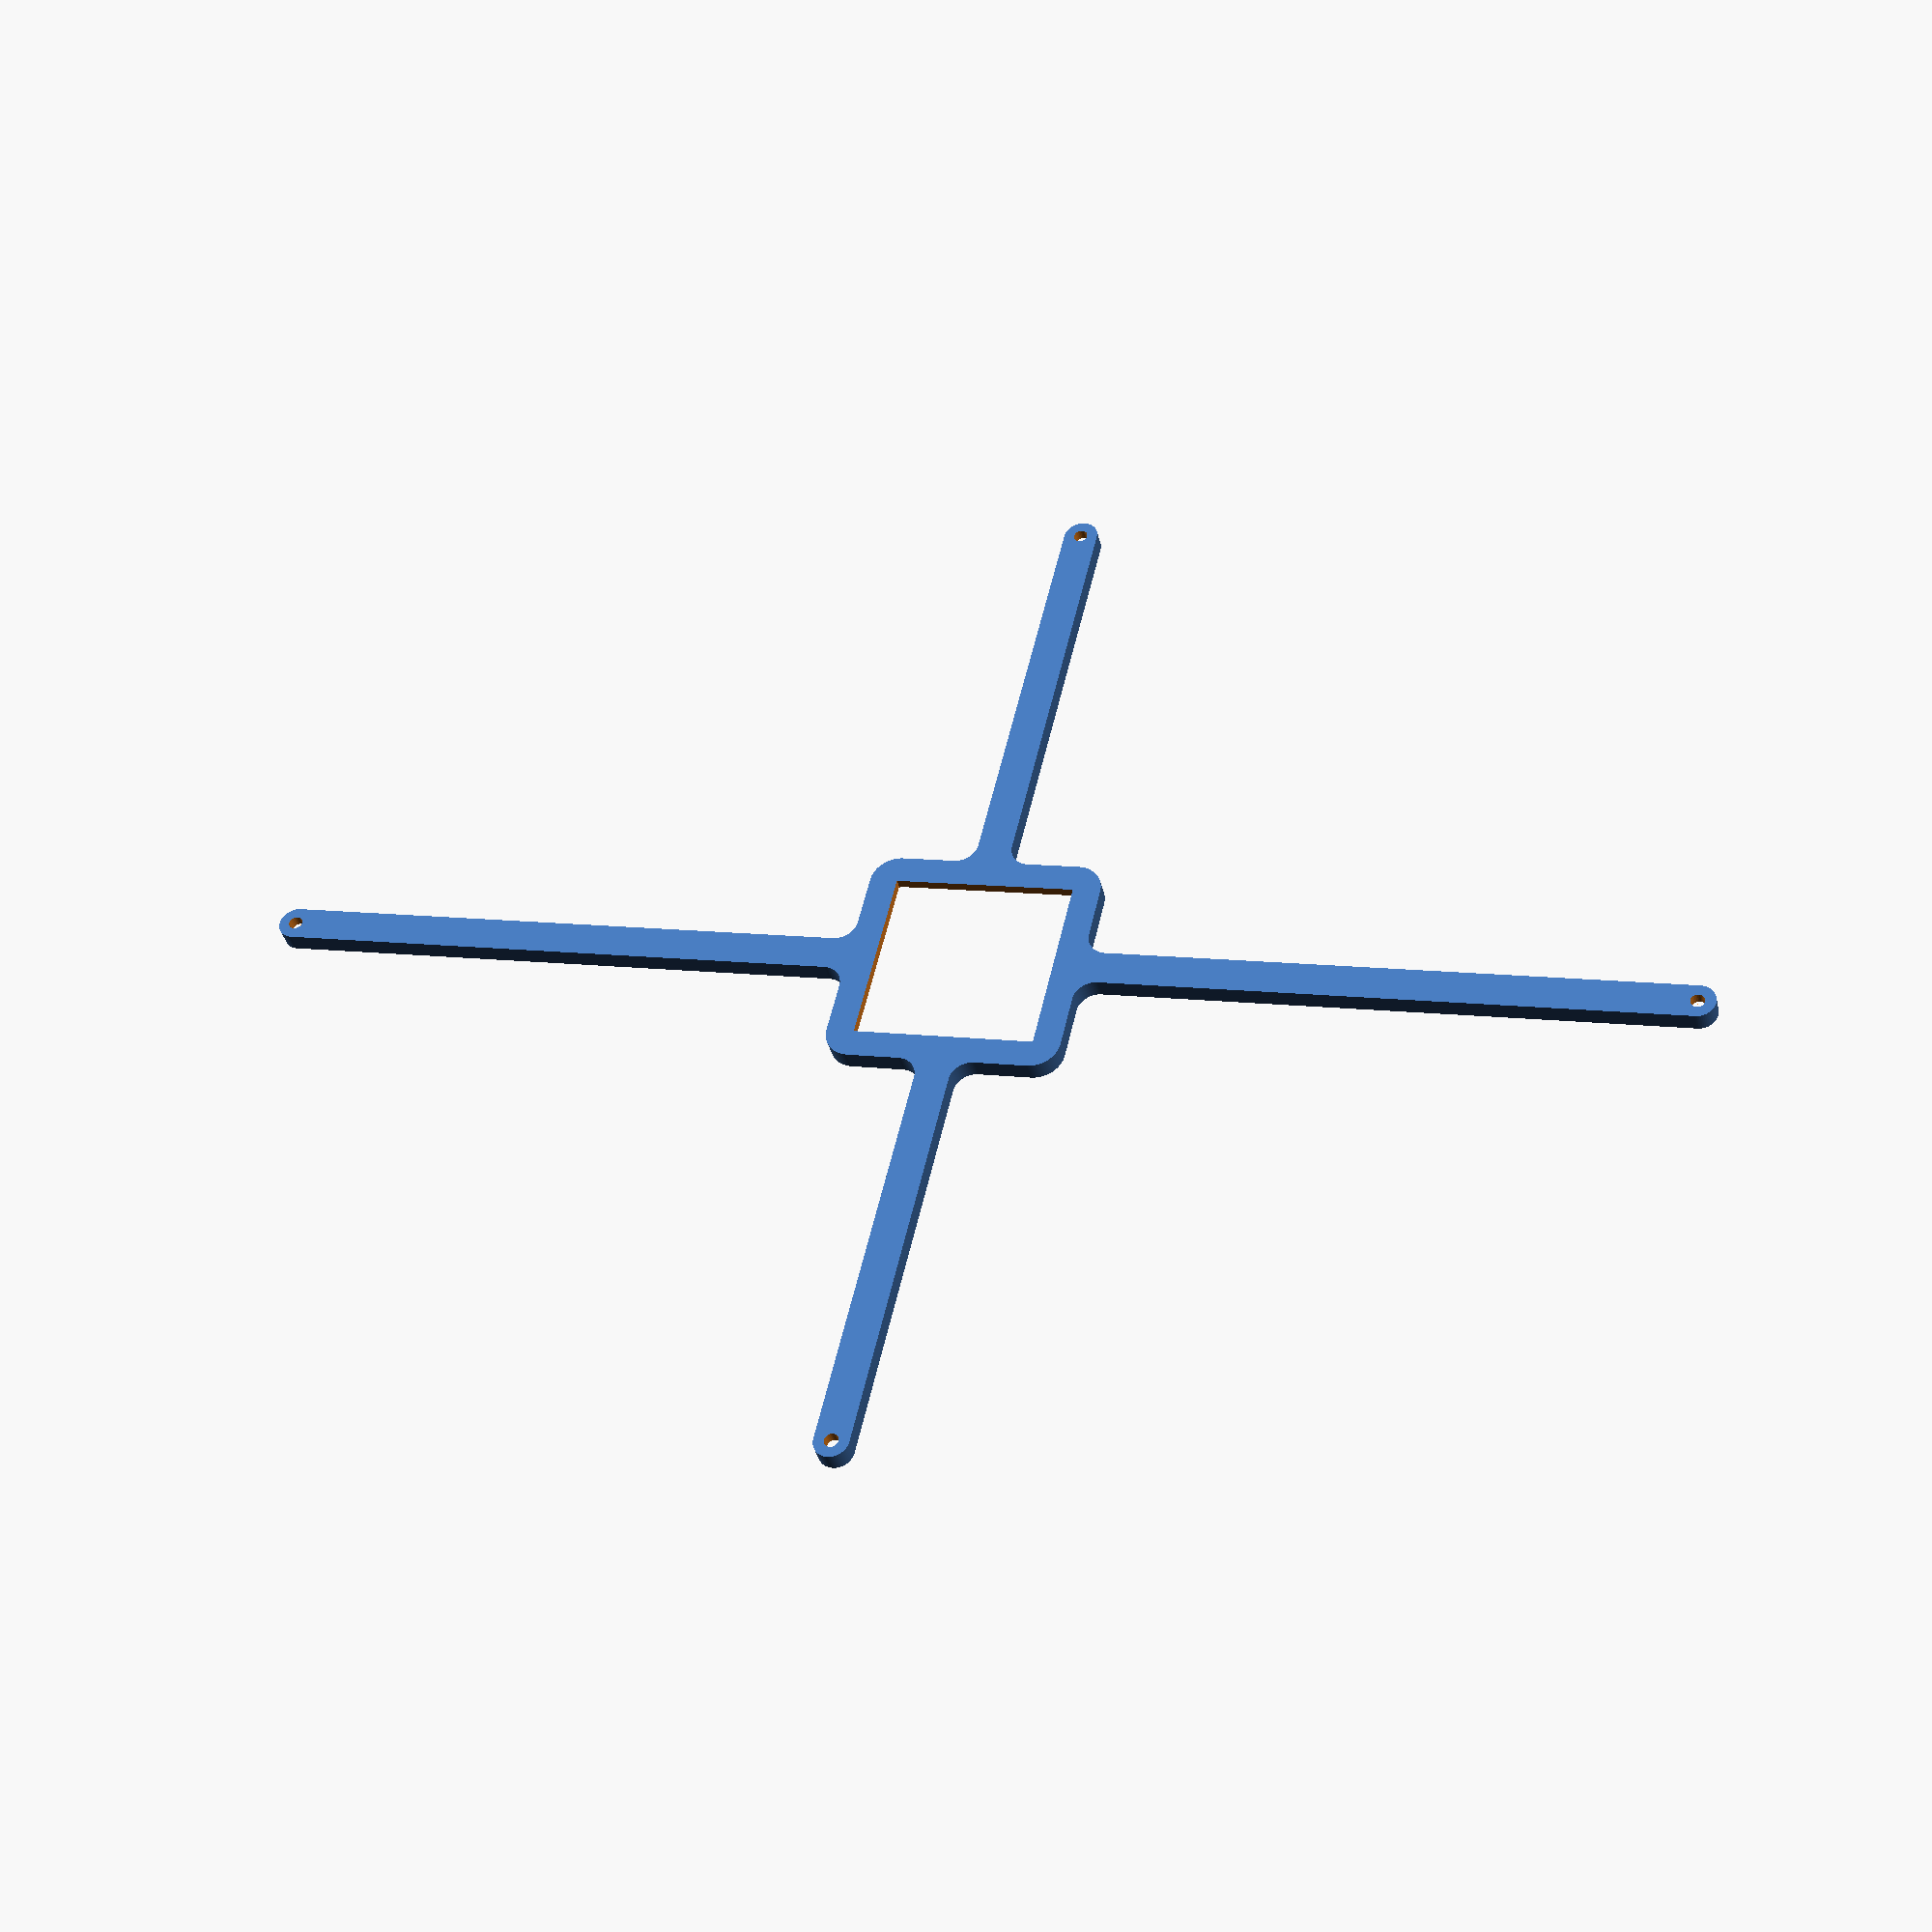
<openscad>
// Generated by SolidPython <Unknown> on 2023-05-31 21:07:02


scale(v = 0.0000010000) {
	translate(v = [-80000000, -60000000, 0]) {
		difference() {
			linear_extrude(convexity = 10, height = 2850000) {
				polygon(points = [[158023201.0318283439, 57556925.9855740145], [158023439.8212257922, 57556982.6943424493], [158189997.6769507527, 57598703.2653189674], [158190235.0027264655, 57598765.8171929643], [158225213.6099666059, 57608445.7014739141], [158225683.2997958362, 57608588.1803259328], [158260144.8043621778, 57619972.7236708030], [158260376.8854921162, 57620052.5648249090], [158422043.3885565698, 57677897.7645662799], [158422273.4403879941, 57677983.2772297561], [158456134.8214979172, 57691045.0532765836], [158456588.2842726111, 57691232.8837078959], [158489767.9668925405, 57705940.4254938811], [158489991.1046867967, 57706042.6301196814], [158645209.3182909787, 57779455.3777312338], [158645429.8806532025, 57779563.0276505202], [158677847.9320217371, 57795880.9034193531], [158678280.8006474674, 57796112.2765202150], [158709859.1228395998, 57814001.1750800163], [158710071.1683592200, 57814124.7588911057], [158857346.2562547624, 57902398.0494816601], [158857555.2050116956, 57902526.7999291644], [158888217.7230831385, 57921943.6253563240], [158888625.8287984431, 57922216.3128773049], [158918298.6740574837, 57943114.2883386686], [158918497.5851882398, 57943258.0611553788], [159056411.2077698112, 58045541.7746813595], [159056606.5306306779, 58045690.3857198954], [159085218.2185941637, 58068019.1661622152], [159085597.6311179101, 58068330.5419734195], [159113079.2337232530, 58092036.3354087323], [159113263.0948421955, 58092198.9126202464], [159240487.0685332119, 58207508.0010064617], [159240666.8844321072, 58207675.0414304957], [159266952.1960917115, 58232700.7385261282], [159267299.2614738345, 58233047.8039082736], [159292324.9585694373, 58259333.1155678257], [159292491.9989934862, 58259512.9314667284], [159407801.0873797238, 58386736.9051577672], [159407963.6645912230, 58386920.7662766948], [159431669.4580265880, 58414402.3688821197], [159431980.8338378072, 58414781.7814058512], [159454309.6142800152, 58443393.4693691805], [159454458.2253185511, 58443588.7922300622], [159556741.9388446510, 58581502.4148117825], [159556885.7116613388, 58581701.3259425312], [159577783.6871226728, 58611374.1712015048], [159578056.3746436536, 58611782.2769168094], [159597473.2000709772, 58642444.7949884906], [159597601.9505184591, 58642653.7437454313], [159685875.2411088347, 58789928.8316406384], [159685998.8249199092, 58790140.8771602735], [159703887.7234797478, 58821719.1993524507], [159704119.0965806246, 58822152.0679782033], [159720436.9723495543, 58854570.1193469241], [159720544.6222688258, 58854790.6817091703], [159793957.3698802292, 59010008.8953130394], [159794059.5745060444, 59010232.0331072882], [159808767.1162921190, 59043411.7157274112], [159808954.9467234313, 59043865.1785021126], [159822016.7227701843, 59077726.5596118644], [159822102.2354336679, 59077956.6114432886], [159879947.4351750612, 59239623.1145077869], [159880027.2763291597, 59239855.1956377253], [159891411.8196740746, 59274316.7002042234], [159891554.2985261083, 59274786.3900334612], [159901234.1828070581, 59309764.9972736686], [159901296.7346810699, 59310002.3230493888], [159943017.3056575358, 59476560.1787741780], [159943074.0144259930, 59476798.9681716412], [159951025.9199539125, 59512210.4115569144], [159951121.6750774086, 59512691.8050708771], [159957326.4450154006, 59548450.7753325105], [159957365.4336911440, 59548693.0894755572], [159982559.5839974284, 59718538.2546601892], [159982592.6142437756, 59718781.4526527524], [159987035.3007575274, 59754801.8032992184], [159987083.4099783301, 59755290.2644152120], [159989753.3102469444, 59791485.2192668766], [159989768.3602421880, 59791730.1881595999], [159998193.4564383030, 59963226.9610165060], [159998202.4900631905, 59963472.2254745513], [159999093.1720630527, 59999754.5877147615], [159999093.1720630527, 60000245.4122852236], [159998202.4900631905, 60036527.7745254263], [159998193.4564383030, 60036773.0389834717], [159989768.3602421880, 60208269.8118404374], [159989753.3102469444, 60208514.7807331607], [159987083.4099783301, 60244709.7355847582], [159987035.3007575274, 60245198.1967007518], [159982592.6142437756, 60281218.5473472103], [159982559.5839974284, 60281461.7453397736], [159957365.4336911440, 60451306.9105244279], [159957326.4450154006, 60451549.2246674746], [159951121.6750774086, 60487308.1949291006], [159951025.9199539125, 60487789.5884430632], [159943074.0144259930, 60523201.0318283513], [159943017.3056575358, 60523439.8212258145], [159901296.7346810400, 60689997.6769506633], [159901234.1828070581, 60690235.0027263835], [159891554.2985261083, 60725213.6099665090], [159891411.8196740746, 60725683.2997957468], [159880027.2763291597, 60760144.8043622673], [159879947.4351750612, 60760376.8854922056], [159822102.2354336977, 60922043.3885566667], [159822016.7227702141, 60922273.4403880909], [159808954.9467234313, 60956134.8214978948], [159808767.1162921190, 60956588.2842725962], [159794059.5745061040, 60989767.9668925703], [159793957.3698802888, 60989991.1046868190], [159720544.6222688258, 61145209.3182908520], [159720436.9723495245, 61145429.8806530982], [159704119.0965806246, 61177847.9320217818], [159703887.7234797478, 61178280.8006475344], [159685998.8249199390, 61209859.1228396893], [159685875.2411088645, 61210071.1683593243], [159597601.9505184293, 61357346.2562546507], [159597473.2000709176, 61357555.2050115913], [159578056.3746436834, 61388217.7230831459], [159577783.6871227026, 61388625.8287984505], [159556885.7116613090, 61418298.6740575060], [159556741.9388446212, 61418497.5851882547], [159454458.2253185213, 61556411.2077699825], [159454309.6142799854, 61556606.5306308642], [159431980.8338378072, 61585218.2185941339], [159431669.4580266178, 61585597.6311178580], [159407963.6645913124, 61613079.2337232158], [159407801.0873797834, 61613263.0948421508], [159292491.9989933968, 61740487.0685333535], [159292324.9585693777, 61740666.8844322562], [159267299.2614738941, 61766952.1960916892], [159266952.1960917413, 61767299.2614738345], [159240666.8844322860, 61792324.9585693479], [159240487.0685333908, 61792491.9989933819], [159113263.0948420763, 61907801.0873798579], [159113079.2337231338, 61907963.6645913720], [159085597.6311179101, 61931669.4580265582], [159085218.2185941935, 61931980.8338377625], [159056606.5306307375, 61954309.6142800748], [159056411.2077698410, 61954458.2253186107], [158918497.5851882994, 62056741.9388445616], [158918298.6740575731, 62056885.7116612718], [158888625.8287984133, 62077783.6871227175], [158888217.7230831087, 62078056.3746436983], [158857555.2050116062, 62097473.2000709027], [158857346.2562546432, 62097601.9505184069], [158710071.1683594584, 62185875.2411087677], [158709859.1228398383, 62185998.8249198571], [158678280.8006475270, 62203887.7234797478], [158677847.9320217967, 62204119.0965806097], [158645429.8806531131, 62220436.9723495245], [158645209.3182908595, 62220544.6222688109], [158489991.1046869457, 62293957.3698802441], [158489767.9668926895, 62294059.5745060444], [158456588.2842724621, 62308767.1162921712], [158456134.8214977384, 62308954.9467234835], [158422273.4403882623, 62322016.7227701470], [158422043.3885568380, 62322102.2354336232], [158260376.8854920566, 62379947.4351751059], [158260144.8043621480, 62380027.2763292119], [158225683.2997959256, 62391411.8196740374], [158225213.6099666655, 62391554.2985260561], [158190235.0027264059, 62401234.1828070506], [158189997.6769506633, 62401296.7346810475], [158023439.8212258220, 62443017.3056575507], [158023201.0318283439, 62443074.0144259855], [157987789.5884431005, 62451025.9199539050], [157987308.1949291229, 62451121.6750774086], [157951549.2246675789, 62457326.4450153634], [157951306.9105245471, 62457365.4336911216], [157781461.7453397512, 62482559.5839974210], [157781218.5473471880, 62482592.6142437607], [157745198.1967007816, 62487035.3007575199], [157744709.7355847657, 62487083.4099783227], [157708514.7807330489, 62489753.3102469370], [157708269.8118403256, 62489768.3602422029], [157536773.0389834642, 62498193.4564382955], [157536527.7745254040, 62498202.4900632054], [157463428.0251465738, 62499996.9881869629], [157463182.6128613353, 62500000.0000000000], [99990122.7246238291, 62500000.0000000000], [99843287.8015881926, 62503604.5950379968], [99696929.0457127988, 62514400.6654634774], [99551276.3234363496, 62532365.2153175622], [99406680.5249243677, 62557454.9664261714], [99263489.9941205978, 62589609.4753812701], [99122049.6895558238, 62628751.2791543528], [98982700.3533122241, 62674786.0817117840], [98845777.6901465803, 62727602.9811819792], [98711611.5587472916, 62787074.7370279506], [98580525.1770769358, 62853058.0765805542], [98452834.3437100649, 62925394.0401956961], [98328846.6770491600, 63003908.3642008826], [98208860.8742431551, 63088411.9007125422], [98093165.9916002601, 63178701.0733098164], [97982040.7482267916, 63274558.3674672619], [97875752.8545672596, 63375752.8545672521], [97774558.3674672544, 63482040.7482267842], [97678701.0733098090, 63593165.9916002601], [97588411.9007125497, 63708860.8742431551], [97503908.3642008901, 63828846.6770491526], [97425394.0401957035, 63952834.3437100723], [97353058.0765805542, 64080525.1770769432], [97287074.7370279431, 64211611.5587472916], [97227602.9811819792, 64345777.6901465803], [97174786.0817117840, 64482700.3533122241], [97128751.2791543603, 64622049.6895558164], [97089609.4753812701, 64763489.9941205904], [97057454.9664261639, 64906680.5249243751], [97032365.2153175622, 65051276.3234363571], [97014400.6654634774, 65196929.0457127914], [97003604.5950379968, 65343287.8015881926], [97000000.0000000000, 65490122.7246238291], [97000000.0000000000, 72986699.0100726783], [96999999.6068603247, 72986787.6815958172], [96999765.3048544526, 73013210.2337587029], [96999764.1254663169, 73013298.8983097672], [96998276.0477734506, 73097198.5614318103], [96998270.6387183070, 73097394.8333291262], [96996084.9298959076, 73155856.7243520319], [96996075.6683407426, 73156052.8522163332], [96988373.3544568866, 73291024.2271168530], [96988355.7174675167, 73291276.9599349052], [96982147.7823108137, 73366500.5269870758], [96982123.7485733032, 73366752.7319041044], [96968003.6069242954, 73497381.8534480780], [96967977.3419332355, 73497601.9736989588], [96959425.3690467179, 73563094.8978575468], [96959394.2311460376, 73563314.3818108141], [96946449.0200550258, 73647816.2567381263], [96946413.0245467275, 73648034.9965332747], [96934966.6312886626, 73713084.5118002295], [96934925.7958619595, 73713302.3999424726], [96909292.8355386108, 73842167.8225372434], [96909240.2662194520, 73842415.6559639573], [96892644.3388996422, 73916047.8411509544], [96892585.5081578791, 73916294.2633182555], [96858135.1211510003, 74052909.5989339352], [96858095.1892504990, 74053062.8245868087], [96845835.5058230758, 74098624.1225444824], [96845793.1527763158, 74098776.6967127025], [96844923.6025630832, 74101815.6350466907], [96844878.8389891088, 74101967.5194758475], [96831182.6620452851, 74147117.7846622020], [96831135.4991675019, 74147268.9412708431], [96788107.0264699459, 74281429.7761951983], [96788026.6043832600, 74281670.0202974826], [96763161.8668355048, 74352936.1996929944], [96763075.3845230490, 74353174.3293852806], [96718341.6651764810, 74471649.5426300168], [96718249.1781468689, 74471885.4050688744], [96689806.7815587521, 74541800.7365440428], [96689708.3491747230, 74542034.1803413332], [96637130.2259450257, 74662445.5035340637], [96637039.2696002722, 74662647.6661368012], [96609273.3302409351, 74722576.8907817602], [96609177.9149458408, 74722776.9874985367], [96571529.6356857717, 74799528.2247871757], [96571429.8083300591, 74799726.1572848856], [96541034.9291402996, 74858365.8253780156], [96540930.7387819141, 74858561.4963871688], [96477895.7697281837, 74973843.4918243587], [96477771.4190884978, 74974064.2221102715], [96439893.8324275911, 75039351.3719002008], [96439763.9299978167, 75039568.8812090904], [96373458.3831695169, 75147462.6079012156], [96373323.0123274624, 75147676.7566248626], [96332187.3014043719, 75210961.6425447315], [96332046.5490377247, 75211172.2932318747], [96252293.4014903903, 75327318.8151192516], [96252202.7391914427, 75327448.6342431456], [96224882.5168108791, 75365915.9860936552], [96224789.8103409111, 75366044.3534096032], [96222918.9485279322, 75368592.1249551624], [96222824.2211309373, 75368719.0082780570], [96194299.6777332127, 75406302.0115268677], [96194202.9531598240, 75406427.3790437132], [96107258.1484492719, 75517292.9734550714], [96107099.2944273055, 75517490.3318610787], [96059031.2153221071, 75575684.6895785928], [96058867.4126562178, 75575877.9604438692], [95975771.2080686092, 75671442.0885619968], [95975602.5618954301, 75671631.1478357166], [95924648.6819760501, 75727316.2052575499], [95924475.3005410135, 75727500.9315921664], [95833350.5683308542, 75822156.2482688129], [95833195.0616907775, 75822314.2370642722], [95786343.7583370209, 75868869.7386637032], [95786184.7877997905, 75869024.2415532917], [95724223.9257799685, 75927922.4328174144], [95724061.5694681406, 75928073.3738741577], [95675192.8419475555, 75972506.5464548916], [95675027.1796475202, 75972653.8515021503], [95575877.9604440182, 76058867.4126560986], [95575684.6895787418, 76059031.2153220028], [95517490.3318610787, 76107099.2944273204], [95517292.9734550714, 76107258.1484492719], [95417642.7475146651, 76185407.4559937268], [95417441.4282422811, 76185561.2594113797], [95356887.1543108821, 76230620.1476324946], [95356682.0033887923, 76230768.8017272204], [95253201.4803265482, 76303770.6040772349], [95252992.6294307411, 76303914.0134354979], [95190233.8812389672, 76345848.0452521294], [95190021.4644202888, 76345986.1178267002], [95082976.2772540152, 76413653.0204031616], [95082760.4308520257, 76413785.6675722599], [95017958.3092063665, 76452487.1989262551], [95017739.1717619896, 76452614.3355503529], [94907404.1039522290, 76514772.6383845657], [94907181.8161186874, 76514894.1828611046], [94840502.6671353281, 76550263.8674769551], [94840277.3715879619, 76550379.7417926937], [94714179.3418893814, 76613227.7011594176], [94714037.0701394975, 76613297.2094794959], [94671481.4448028505, 76633672.4508637041], [94671338.0903041959, 76633739.6977602094], [94668465.8700771332, 76635059.4002805352], [94668321.4687724710, 76635124.3688928932], [94625142.0255414248, 76654141.9237166792], [94624996.6136360317, 76654204.5977555066], [94495173.4272999167, 76708945.0707184523], [94494938.7554016113, 76709040.5382043123], [94424668.7570828497, 76736595.0448284745], [94424431.7420459986, 76736684.5368002951], [94300933.8959236741, 76781535.7106789798], [94300724.7040147185, 76781609.0695219040], [94238158.6205516607, 76802773.7702100426], [94237947.8539127111, 76802842.4739108384], [94156380.6917454600, 76828434.3361413032], [94156168.4539530575, 76828498.3509370536], [94092725.7792020440, 76846869.1531935334], [94092512.1745557189, 76846928.4476256073], [93965527.6073430479, 76880666.6379333735], [93965281.9501467645, 76880728.5853516757], [93891865.8906963468, 76898255.8701882511], [93891618.7430412918, 76898311.5745625198], [93753793.1255935133, 76927546.4555360675], [93753637.9731313437, 76927578.0841759294], [93707333.7401143312, 76936636.2138991058], [93707178.1062994003, 76936665.3819128275], [93704066.7888393700, 76937223.0264532268], [93703910.7126931846, 76937249.7265276164], [93657342.8834215999, 76944837.1494219750], [93657186.4040766358, 76944861.3748626113], [93513086.1604250520, 76966003.5205082595], [93512866.4836602658, 76966033.2676696777], [93447320.7086752057, 76974170.2656824142], [93447100.4264884293, 76974195.1360019147], [93362051.3449282050, 76982843.7822770625], [93361830.5655722320, 76982863.7635326684], [93295988.5507941842, 76988087.5978498012], [93295767.3827660978, 76988102.6802221686], [93156052.8522158563, 76996075.6683407575], [93155856.7243515551, 76996084.9298959225], [93097394.8333292007, 76998270.6387183219], [93097198.5614318699, 76998276.0477734655], [93013298.8983094394, 76999764.1254663467], [93013210.2337583601, 76999765.3048544675], [92986787.6815967858, 76999999.6068603247], [92986699.0100736469, 77000000.0000000000], [85490122.7246235162, 77000000.0000000000], [85343287.8015881926, 77003604.5950379819], [85196929.0457131118, 77014400.6654634476], [85051276.3234362155, 77032365.2153175920], [84906680.5249245167, 77057454.9664261490], [84763489.9941204786, 77089609.4753812999], [84622049.6895557791, 77128751.2791543752], [84482700.3533122241, 77174786.0817117989], [84345777.6901465207, 77227602.9811819941], [84211611.5587474257, 77287074.7370278984], [84080525.1770768911, 77353058.0765805990], [83952834.3437101096, 77425394.0401956737], [83828846.6770491451, 77503908.3642008752], [83708860.8742431253, 77588411.9007125646], [83593165.9916002750, 77678701.0733098239], [83482040.7482267022, 77774558.3674673140], [83375752.8545672596, 77875752.8545672596], [83274558.3674673140, 77982040.7482267022], [83178701.0733098239, 78093165.9916002750], [83088411.9007125646, 78208860.8742431253], [83003908.3642008752, 78328846.6770491451], [82925394.0401956737, 78452834.3437101096], [82853058.0765805990, 78580525.1770768911], [82787074.7370278984, 78711611.5587474257], [82727602.9811819941, 78845777.6901465207], [82674786.0817117989, 78982700.3533122241], [82628751.2791543752, 79122049.6895557791], [82589609.4753812999, 79263489.9941204786], [82557454.9664261490, 79406680.5249245167], [82532365.2153175920, 79551276.3234362155], [82514400.6654634476, 79696929.0457131118], [82503604.5950379819, 79843287.8015881926], [82500000.0000000000, 79990122.7246235162], [82500000.0000000000, 162463182.6128612757], [82499996.9881869555, 162463428.0251465142], [82498202.4900631905, 162536527.7745259404], [82498193.4564382881, 162536773.0389839709], [82489768.3602422327, 162708269.8118400574], [82489753.3102469593, 162708514.7807327807], [82487083.4099783301, 162744709.7355847061], [82487035.3007575423, 162745198.1967007220], [82482592.6142437905, 162781218.5473470688], [82482559.5839974433, 162781461.7453396022], [82457365.4336911291, 162951306.9105244875], [82457326.4450153708, 162951549.2246675491], [82451121.6750774235, 162987308.1949290633], [82451025.9199539274, 162987789.5884430408], [82443074.0144260228, 163023201.0318282247], [82443017.3056575805, 163023439.8212256730], [82401296.7346810848, 163189997.6769505441], [82401234.1828070879, 163190235.0027262568], [82391554.2985261083, 163225213.6099664867], [82391411.8196740896, 163225683.2997957468], [82380027.2763289362, 163260144.8043629527], [82379947.4351748377, 163260376.8854928613], [82322102.2354337275, 163422043.3885565996], [82322016.7227702439, 163422273.4403880537], [82308954.9467234761, 163456134.8214978278], [82308767.1162921637, 163456588.2842725217], [82294059.5745062679, 163489767.9668922126], [82293957.3698804677, 163489991.1046864688], [82220544.6222688109, 163645209.3182908893], [82220436.9723495245, 163645429.8806531131], [82204119.0965806544, 163677847.9320217073], [82203887.7234797925, 163678280.8006474674], [82185998.8249198943, 163709859.1228397489], [82185875.2411088049, 163710071.1683593690], [82097601.9505185634, 163857346.2562543750], [82097473.2000710666, 163857555.2050113380], [82078056.3746436089, 163888217.7230832577], [82077783.6871226281, 163888625.8287985623], [82056885.7116610855, 163918298.6740578413], [82056741.9388443679, 163918497.5851885676], [81954458.2253187150, 164056411.2077697217], [81954309.6142801791, 164056606.5306306183], [81931980.8338378072, 164085218.2185941339], [81931669.4580266029, 164085597.6311178505], [81907963.6645913273, 164113079.2337231934], [81907801.0873798132, 164113263.0948421359], [81792491.9989932179, 164240487.0685335696], [81792324.9585691839, 164240666.8844324648], [81767299.2614741474, 164266952.1960914433], [81766952.1960919946, 164267299.2614735961], [81740666.8844316006, 164292324.9585699737], [81740487.0685327053, 164292491.9989939928], [81613263.0948422551, 164407801.0873796940], [81613079.2337233275, 164407963.6645912230], [81585597.6311182529, 164431669.4580262899], [81585218.2185945213, 164431980.8338374794], [81556606.5306306481, 164454309.6142801046], [81556411.2077697664, 164454458.2253186703], [81418497.5851878971, 164556741.9388448596], [81418298.6740571558, 164556885.7116615474], [81388625.8287983537, 164577783.6871227622], [81388217.7230830342, 164578056.3746437430], [81357555.2050118297, 164597473.2000707686], [81357346.2562548965, 164597601.9505182803], [81210071.1683588922, 164685875.2411091030], [81209859.1228392571, 164685998.8249201775], [81178280.8006478995, 164703887.7234795392], [81177847.9320221543, 164704119.0965804160], [81145429.8806524277, 164720436.9723498821], [81145209.3182901740, 164720544.6222691536], [80989991.1046871394, 164793957.3698801398], [80989767.9668928981, 164794059.5745059550], [80956588.2842725217, 164808767.1162921488], [80956134.8214978129, 164808954.9467234612], [80922273.4403886050, 164822016.7227700055], [80922043.3885571808, 164822102.2354334891], [80760376.8854919076, 164879947.4351751804], [80760144.8043619692, 164880027.2763292789], [80725683.2997961938, 164891411.8196739554], [80725213.6099669486, 164891554.2985259891], [80690235.0027257949, 164901234.1828072071], [80689997.6769500822, 164901296.7346811891], [80523439.8212256432, 164943017.3056575954], [80523201.0318281800, 164943074.0144260228], [80487789.5884433687, 164951025.9199538529], [80487308.1949294060, 164951121.6750773787], [80451549.2246669978, 164957326.4450154901], [80451306.9105239511, 164957365.4336912334], [80281461.7453395426, 164982559.5839974582], [80281218.5473469794, 164982592.6142438054], [80245198.1967008710, 164987035.3007575274], [80244709.7355848700, 164987083.4099783301], [80208514.7807327807, 164989753.3102469742], [80208269.8118400574, 164989768.3602422178], [80036773.0389833897, 164998193.4564383030], [80036527.7745253444, 164998202.4900632203], [80000245.4122852385, 164999093.1720630527], [79999754.5877147913, 164999093.1720630527], [79963472.2254747152, 164998202.4900632203], [79963226.9610166699, 164998193.4564383030], [79791730.1881599575, 164989768.3602422178], [79791485.2192672342, 164989753.3102469742], [79755290.2644150406, 164987083.4099783301], [79754801.8032990396, 164987035.3007575274], [79718781.4526532292, 164982592.6142438352], [79718538.2546606660, 164982559.5839974880], [79548693.0894756168, 164957365.4336911440], [79548450.7753325701, 164957326.4450154006], [79512691.8050706983, 164951121.6750774086], [79512210.4115567356, 164951025.9199538827], [79476798.9681721926, 164943074.0144261122], [79476560.1787747294, 164943017.3056576848], [79310002.3230487555, 164901296.7346808910], [79309764.9972730428, 164901234.1828069091], [79274786.3900334835, 164891554.2985261381], [79274316.7002042383, 164891411.8196741045], [79239855.1956385076, 164880027.2763294280], [79239623.1145085692, 164879947.4351753294], [79077956.6114433855, 164822102.2354337275], [79077726.5596119612, 164822016.7227702439], [79043865.1785023361, 164808954.9467235208], [79043411.7157276273, 164808767.1162922084], [79010232.0331071317, 164794059.5745059550], [79010008.8953128904, 164793957.3698801398], [78854790.6817084998, 164720544.6222684681], [78854570.1193462610, 164720436.9723491967], [78822152.0679785311, 164704119.0965807736], [78821719.1993527710, 164703887.7234798968], [78790140.8771598488, 164685998.8249196410], [78789928.8316402137, 164685875.2411085665], [78642653.7437453121, 164597601.9505183995], [78642444.7949883789, 164597473.2000708878], [78611782.2769170552, 164578056.3746438026], [78611374.1712017506, 164577783.6871228218], [78581701.3259420395, 164556885.7116609812], [78581502.4148112833, 164556741.9388442934], [78443588.7922302485, 164454458.2253187001], [78443393.4693693668, 164454309.6142801344], [78414781.7814058810, 164431980.8338378072], [78414402.3688821495, 164431669.4580266178], [78386920.7662765384, 164407963.6645911038], [78386736.9051576108, 164407801.0873795748], [78259512.9314670563, 164292491.9989937842], [78259333.1155681610, 164292324.9585697651], [78233047.8039083481, 164267299.2614739239], [78232700.7385261953, 164266952.1960917711], [78207675.0414305031, 164240666.8844321072], [78207508.0010064691, 164240487.0685332119], [78092198.9126199335, 164113263.0948418677], [78092036.3354084194, 164113079.2337229252], [78068330.5419734120, 164085597.6311178803], [78068019.1661622077, 164085218.2185941637], [78045690.3857200742, 164056606.5306309462], [78045541.7746815383, 164056411.2077700496], [77943258.0611553937, 163918497.5851882398], [77943114.2883386761, 163918298.6740575135], [77922216.3128772378, 163888625.8287983537], [77921943.6253562719, 163888217.7230830491], [77902526.7999291867, 163857555.2050117552], [77902398.0494816750, 163857346.2562547922], [77814124.7588911653, 163710071.1683593392], [77814001.1750800759, 163709859.1228397191], [77796112.2765203416, 163678280.8006477356], [77795880.9034194797, 163677847.9320219755], [77779563.0276504904, 163645429.8806531429], [77779455.3777312040, 163645209.3182909191], [77706042.6301196069, 163489991.1046866477], [77705940.4254938066, 163489767.9668923914], [77691232.8837078959, 163456588.2842726111], [77691045.0532765836, 163456134.8214979172], [77677983.2772297859, 163422273.4403880835], [77677897.7645663023, 163422043.3885566294], [77620052.5648248494, 163260376.8854919970], [77619972.7236707509, 163260144.8043620884], [77608588.1803259552, 163225683.2997959554], [77608445.7014739364, 163225213.6099666953], [77598765.8171929717, 163190235.0027264953], [77598703.2653189749, 163189997.6769507825], [77556982.6943423599, 163023439.8212254643], [77556925.9855739176, 163023201.0318280160], [77548974.0800461322, 162987789.5884433091], [77548878.3249226362, 162987308.1949293315], [77542673.5549845994, 162951549.2246673107], [77542634.5663088411, 162951306.9105242491], [77517440.4160026610, 162781461.7453402579], [77517407.3857563138, 162781218.5473477244], [77512964.6992424428, 162745198.1967004836], [77512916.5900216550, 162744709.7355844676], [77510246.6897530854, 162708514.7807334363], [77510231.6397578120, 162708269.8118407130], [77501806.5435616970, 162536773.0389833748], [77501797.5099367946, 162536527.7745253444], [77500003.0118130445, 162463428.0251465142], [77500000.0000000000, 162463182.6128612757], [77500000.0000000000, 79990122.7246235162], [77496395.4049620181, 79843287.8015881777], [77485599.3345365524, 79696929.0457130969], [77467634.7846824080, 79551276.3234362006], [77442545.0335738510, 79406680.5249245018], [77410390.5246186703, 79263489.9941203892], [77371248.7208456546, 79122049.6895558387], [77325213.9182882011, 78982700.3533122092], [77272397.0188179910, 78845777.6901465058], [77212925.2629720271, 78711611.5587472767], [77146941.9234194756, 78580525.1770769954], [77074605.9598043114, 78452834.3437100947], [76996091.6357991099, 78328846.6770491302], [76911588.0992874205, 78208860.8742431253], [76821298.9266901612, 78093165.9916002601], [76725441.6325326711, 77982040.7482266873], [76624247.1454327404, 77875752.8545672446], [76517959.2517732978, 77774558.3674673140], [76406834.0083997250, 77678701.0733098239], [76291139.1257568598, 77588411.9007125646], [76171153.3229508549, 77503908.3642008752], [76047165.6562898904, 77425394.0401956737], [75919474.8229229897, 77353058.0765805095], [75788388.4412527084, 77287074.7370279580], [75654222.3098534793, 77227602.9811819941], [75517299.6466877759, 77174786.0817117840], [75377950.3104441464, 77128751.2791543305], [75236510.0058795959, 77089609.4753813148], [75093319.4750754833, 77057454.9664261490], [74948723.6765637845, 77032365.2153175920], [74803070.9542868882, 77014400.6654634476], [74656712.1984118074, 77003604.5950379819], [74509877.2753764838, 77000000.0000000000], [67013300.9899263531, 77000000.0000000000], [67013212.3184032291, 76999999.6068603247], [66986789.7662416250, 76999765.3048544675], [66986701.1016905457, 76999764.1254663467], [66902801.4385681599, 76998276.0477734655], [66902605.1666708291, 76998270.6387183219], [66844143.2756484449, 76996084.9298959225], [66843947.1477841586, 76996075.6683407575], [66708975.7728840411, 76988373.3544569463], [66708723.0400659889, 76988355.7174675763], [66633499.4730129093, 76982147.7823107988], [66633247.2680958807, 76982123.7485732883], [66507341.5049700737, 76968514.1706418842], [66507089.9898316413, 76968483.7555822879], [66432277.3984434903, 76958473.7771174759], [66432026.7345184833, 76958437.0002576709], [66302280.4479541928, 76937718.7252769470], [66302061.9405260384, 76937681.3450890779], [66237086.2263850868, 76925823.1864250749], [66236868.6012466997, 76925780.9718098491], [66153130.8480514437, 76908572.4260739088], [66152914.2121498138, 76908525.3977767825], [66088527.9377742559, 76893798.9920008183], [66088312.3975703120, 76893747.1731327921], [65960910.6609561145, 76861620.1859835982], [65960665.8082141578, 76861555.1315797120], [65887968.6993341744, 76841251.0960342288], [65887725.5731761307, 76841179.8597233444], [65766656.4718804806, 76804034.8127949983], [65766415.2283567339, 76803957.4403000921], [65694839.8082190454, 76779997.4166968614], [65694600.6021716148, 76779913.9576794505], [65562171.4835082889, 76731819.1802054644], [65562023.0838500559, 76731763.9516004473], [65517935.8377790749, 76714957.8085822612], [65517788.3312062472, 76714900.2371627241], [65514852.9556174725, 76713727.7040383369], [65514706.3791138679, 76713667.8042389452], [65471173.3845760971, 76695474.1213836372], [65471027.7748923451, 76695411.9082228690], [65337554.4964658320, 76637130.2259449810], [65337352.3338630795, 76637039.2696002275], [65277423.1092181355, 76609273.3302409202], [65277223.0125013590, 76609177.9149458110], [65200471.7752126157, 76571529.6356856823], [65200273.8427148908, 76571429.8083299845], [65141634.1746214926, 76541034.9291400760], [65141438.5036123544, 76540930.7387816757], [65026156.5081758946, 76477895.7697283328], [65025935.7778899819, 76477771.4190886468], [64960648.6280998439, 76439893.8324276209], [64960431.1187909544, 76439763.9299978465], [64840394.2394958287, 76365995.8698404878], [64840259.9950237721, 76365911.8991366923], [64800458.2691871673, 76340575.0814641118], [64800325.3711240739, 76340488.9956800640], [64797686.1120290756, 76338749.5776159018], [64797554.5936961025, 76338661.3983356953], [64758575.0835480392, 76312077.0138620138], [64758444.9779202491, 76311986.7631944418], [64643317.9966107607, 76230768.8017269075], [64643112.8456886858, 76230620.1476321816], [64582558.5717578977, 76185561.2594115138], [64582357.2524855137, 76185407.4559938610], [64478968.6453790218, 76104326.3748712689], [64478795.7348271459, 76104187.6495467871], [64427739.2267075032, 76062286.6670552939], [64427569.4337397814, 76062144.1429425627], [64362704.9536077976, 76006459.8132458925], [64362538.3616651595, 76006313.5603852272], [64313389.1941628754, 75962190.7920125276], [64313225.8851132691, 75962040.8822766244], [64217423.8977278322, 75872122.4469674677], [64217241.3825913221, 75871946.7393533587], [64163532.4997356534, 75818913.9249698371], [64163354.4943235368, 75818733.6501408219], [64065639.6891365796, 75717232.9312400818], [64065530.7776044011, 75717117.9924062192], [64033350.3750398010, 75682613.5955835134], [64033243.2970855534, 75682496.9466696978], [64031124.2802872211, 75680151.5188660473], [64031019.0627582222, 75680033.1891192943], [63999947.3341660798, 75644527.1418662965], [63999844.0034431517, 75644407.1609549969], [63908749.6947795451, 75536925.0414202362], [63908588.3533912301, 75536729.7111943960], [63861261.2707825154, 75477931.1504065245], [63861104.9294174463, 75477731.7956516743], [63784224.1476249248, 75377099.6576904356], [63784072.9066307098, 75376896.4063623101], [63739784.6662261188, 75315776.2357081175], [63739638.6226767153, 75315569.2182634622], [63667953.4509622455, 75211172.2932318449], [63667812.6985955983, 75210961.6425447017], [63626676.9876726270, 75147676.7566249967], [63626541.6168305725, 75147462.6079013497], [63560236.0700021535, 75039568.8812090456], [63560106.1675723791, 75039351.3719001561], [63522228.5809113532, 74974064.2221100181], [63522104.2302716672, 74973843.4918241054], [63459069.2612183243, 74858561.4963876456], [63458965.0708599240, 74858365.8253785074], [63428570.1916700155, 74799726.1572851092], [63428470.3643143177, 74799528.2247873843], [63390822.0850541890, 74722776.9874986410], [63390726.6697590798, 74722576.8907818645], [63362960.7303997725, 74662647.6661369205], [63362869.7740550190, 74662445.5035341680], [63304588.0917771310, 74528972.2251076549], [63304525.8786163628, 74528826.6154239029], [63286332.1957610548, 74485293.6208861321], [63286272.2959616631, 74485147.0443825275], [63285099.7628372759, 74482211.6687937528], [63285042.1914177388, 74482064.1622209251], [63268236.0483995527, 74437976.9161499441], [63268180.8197945356, 74437828.5164917111], [63220086.0423205495, 74305399.3978283852], [63220002.5833031386, 74305160.1917809546], [63196042.5596999079, 74233584.7716432661], [63195965.1872050017, 74233343.5281195194], [63158820.1402766556, 74112274.4268238693], [63158748.9039657712, 74112031.3006658256], [63138444.8684202880, 74039334.1917858422], [63138379.8140164018, 74039089.3390438855], [63106252.8268672079, 73911687.6024296880], [63106201.0079991817, 73911472.0622257441], [63091474.6022232175, 73847085.7878501862], [63091427.5739260912, 73846869.1519485563], [63074219.0281901509, 73763131.3987533003], [63074176.8135749251, 73762913.7736149132], [63062318.6549109221, 73697938.0594739616], [63062281.2747230530, 73697719.5520458072], [63041562.9997423291, 73567973.2654815167], [63041526.2228825241, 73567722.6015565097], [63031516.2444177121, 73492910.0101683587], [63031485.8293581158, 73492658.4950299263], [63017876.2514267117, 73366752.7319041193], [63017852.2176892012, 73366500.5269870907], [63011644.2825324237, 73291276.9599340111], [63011626.6455430537, 73291024.2271159589], [63003924.3316592425, 73156052.8522158414], [63003915.0701040775, 73155856.7243515551], [63001729.3612816781, 73097394.8333291709], [63001723.9522265345, 73097198.5614318401], [63000235.8745336533, 73013298.8983094543], [63000234.6951455325, 73013210.2337583750], [63000000.3931396753, 72986787.6815967709], [63000000.0000000000, 72986699.0100736469], [63000000.0000000000, 65490122.7246235311], [62996395.4049620181, 65343287.8015881777], [62985599.3345365524, 65196929.0457130745], [62967634.7846824080, 65051276.3234361932], [62942545.0335738510, 64906680.5249244943], [62910390.5246186852, 64763489.9941204265], [62871248.7208456397, 64622049.6895558015], [62825213.9182882011, 64482700.3533122092], [62772397.0188180059, 64345777.6901465654], [62712925.2629720271, 64211611.5587472841], [62646941.9234194309, 64080525.1770769283], [62574605.9598043561, 63952834.3437101692], [62496091.6357991099, 63828846.6770491451], [62411588.0992873609, 63708860.8742430508], [62321298.9266901612, 63593165.9916002527], [62225441.6325327307, 63482040.7482267767], [62124247.1454326659, 63375752.8545671701], [62017959.2517732978, 63274558.3674673215], [61906834.0083997250, 63178701.0733098164], [61791139.1257567555, 63088411.9007124826], [61671153.3229508549, 63003908.3642008752], [61547165.6562899947, 62925394.0401957333], [61419474.8229231089, 62853058.0765805915], [61288388.4412525743, 62787074.7370278984], [61154222.3098534793, 62727602.9811820015], [61017299.6466877759, 62674786.0817117840], [60877950.3104441464, 62628751.2791543379], [60736510.0058794469, 62589609.4753812775], [60593319.4750756323, 62557454.9664261714], [60448723.6765636504, 62532365.2153175622], [60303070.9542872012, 62514400.6654634774], [60156712.1984118074, 62503604.5950379968], [60009877.2753761709, 62500000.0000000000], [2536817.3871386647, 62500000.0000000000], [2536571.9748534262, 62499996.9881869629], [2463472.2254745960, 62498202.4900632054], [2463226.9610165656, 62498193.4564382955], [2291730.1881594956, 62489768.3602421954], [2291485.2192667723, 62489753.3102469295], [2255290.2644152045, 62487083.4099783227], [2254801.8032992184, 62487035.3007575199], [2218781.4526529610, 62482592.6142437831], [2218538.2546603978, 62482559.5839974433], [2048693.0894757211, 62457365.4336911663], [2048450.7753326595, 62457326.4450154081], [2012691.8050709367, 62451121.6750774160], [2012210.4115569592, 62451025.9199539125], [1976798.9681715965, 62443074.0144259706], [1976560.1787741482, 62443017.3056575358], [1810002.3230492175, 62401296.7346810251], [1809764.9972735047, 62401234.1828070283], [1774786.3900335133, 62391554.2985261157], [1774316.7002042532, 62391411.8196740970], [1739855.1956377625, 62380027.2763291746], [1739623.1145078540, 62379947.4351750687], [1577956.6114431322, 62322102.2354336008], [1577726.5596117079, 62322016.7227701247], [1543865.1785022616, 62308954.9467234835], [1543411.7157275379, 62308767.1162921712], [1510232.0331074893, 62294059.5745061338], [1510008.8953132331, 62293957.3698803335], [1354790.6817088723, 62220544.6222686917], [1354570.1193466485, 62220436.9723494053], [1322152.0679782927, 62204119.0965806544], [1321719.1993525326, 62203887.7234797925], [1290140.8771607280, 62185998.8249201626], [1289928.8316411078, 62185875.2411090732], [1142653.7437449098, 62097601.9505181387], [1142444.7949879467, 62097473.2000706345], [1111782.2769168019, 62078056.3746436611], [1111374.1712014973, 62077783.6871226802], [1081701.3259423971, 62056885.7116612718], [1081502.4148116708, 62056741.9388445616], [943588.7922304869, 61954458.2253188565], [943393.4693695903, 61954309.6142803207], [914781.7814057767, 61931980.8338377327], [914402.3688820601, 61931669.4580265284], [886920.7662768066, 61907963.6645913273], [886736.9051578641, 61907801.0873798132], [759512.9314663112, 61792491.9989931136], [759333.1155674160, 61792324.9585690722], [733047.8039084375, 61767299.2614740059], [732700.7385262847, 61766952.1960918680], [707675.0414304137, 61740666.8844320253], [707508.0010063946, 61740487.0685331225], [592198.9126201272, 61613263.0948420763], [592036.3354085982, 61613079.2337231487], [568330.5419734716, 61585597.6311180070], [568019.1661622822, 61585218.2185942680], [545690.3857202530, 61556606.5306311548], [545541.7746816874, 61556411.2077702805], [443258.0611553192, 61418497.5851881802], [443114.2883386314, 61418298.6740574315], [422216.3128772080, 61388625.8287983239], [421943.6253562272, 61388217.7230830118], [402526.7999291718, 61357555.2050117254], [402398.0494816601, 61357346.2562547922], [314124.7588908076, 61210071.1683587581], [314001.1750797331, 61209859.1228391230], [296112.2765204608, 61178280.8006479144], [295880.9034195840, 61177847.9320221692], [279563.0276501775, 61145429.8806525469], [279455.3777309060, 61145209.3182902932], [206042.6301199198, 60989991.1046872810], [205940.4254941046, 60989767.9668930322], [191232.8837078214, 60956588.2842724249], [191045.0532765090, 60956134.8214977235], [177983.2772300541, 60922273.4403887987], [177897.7645665705, 60922043.3885573745], [120052.5648247600, 60760376.8854917511], [119972.7236706614, 60760144.8043618128], [108588.1803259552, 60725683.2997959554], [108445.7014739215, 60725213.6099667102], [98765.8171929419, 60690235.0027263984], [98703.2653189600, 60689997.6769506857], [56982.6943424940, 60523439.8212259784], [56925.9855740666, 60523201.0318285227], [48974.0800460875, 60487789.5884430483], [48878.3249225616, 60487308.1949290782], [42673.5549845397, 60451549.2246671841], [42634.5663087964, 60451306.9105241299], [17440.4160025418, 60281461.7453394905], [17407.3857561946, 60281218.5473469347], [12964.6992424726, 60245198.1967009157], [12916.5900216699, 60244709.7355849221], [10246.6897530258, 60208514.7807328254], [10231.6397577822, 60208269.8118401021], [1806.5435616970, 60036773.0389833823], [1797.5099367797, 60036527.7745253295], [906.8279369473, 60000245.4122852162], [906.8279369473, 59999754.5877147689], [1797.5099367797, 59963472.2254746854], [1806.5435616970, 59963226.9610166326], [10231.6397577822, 59791730.1881599203], [10246.6897530258, 59791485.2192672044], [12916.5900216699, 59755290.2644150928], [12964.6992424726, 59754801.8032990918], [17407.3857561946, 59718781.4526530802], [17440.4160025418, 59718538.2546605244], [42634.5663087964, 59548693.0894758850], [42673.5549845397, 59548450.7753328308], [48878.3249225616, 59512691.8050709367], [48974.0800460875, 59512210.4115569666], [56925.9855740666, 59476798.9681714922], [56982.6943424940, 59476560.1787740365], [98703.2653189600, 59310002.3230493292], [98765.8171929419, 59309764.9972736165], [108445.7014739215, 59274786.3900333047], [108588.1803259552, 59274316.7002040595], [119972.7236706614, 59239855.1956382021], [120052.5648247600, 59239623.1145082638], [177897.7645665705, 59077956.6114426404], [177983.2772300541, 59077726.5596112162], [191045.0532765090, 59043865.1785022914], [191232.8837078214, 59043411.7157275900], [205940.4254941046, 59010232.0331069827], [206042.6301199198, 59010008.8953127339], [279455.3777309060, 58854790.6817097217], [279563.0276501775, 58854570.1193474680], [295880.9034195840, 58822152.0679778457], [296112.2765204608, 58821719.1993521005], [314001.1750797331, 58790140.8771608919], [314124.7588908076, 58789928.8316412568], [402398.0494816601, 58642653.7437452227], [402526.7999291718, 58642444.7949882895], [421943.6253562272, 58611782.2769170031], [422216.3128772080, 58611374.1712016910], [443114.2883386314, 58581701.3259425834], [443258.0611553192, 58581502.4148118347], [545541.7746812105, 58443588.7922303900], [545690.3857197762, 58443393.4693695083], [568019.1661624014, 58414781.7814056501], [568330.5419735909, 58414402.3688819259], [592036.3354090452, 58386920.7662763670], [592198.9126205742, 58386736.9051574320], [707508.0010061860, 58259512.9314670935], [707675.0414302051, 58259333.1155681908], [732700.7385263443, 58233047.8039080873], [733047.8039084971, 58232700.7385259420], [759333.1155674756, 58207675.0414308980], [759512.9314663708, 58207508.0010068640], [886736.9051578641, 58092198.9126201943], [886920.7662768066, 58092036.3354086801], [914402.3688820601, 58068330.5419734791], [914781.7814057767, 58068019.1661622748], [943393.4693695903, 58045690.3857196867], [943588.7922304869, 58045541.7746811509], [1081502.4148118794, 57943258.0611552969], [1081701.3259426057, 57943114.2883385867], [1111374.1712014973, 57922216.3128773198], [1111782.2769168019, 57921943.6253563389], [1142444.7949882150, 57902526.7999292016], [1142653.7437451780, 57902398.0494816974], [1289928.8316405118, 57814124.7588912398], [1290140.8771601319, 57814001.1750801504], [1321719.1993525028, 57796112.2765202075], [1322152.0679782629, 57795880.9034193382], [1354570.1193466187, 57779563.0276505947], [1354790.6817088425, 57779455.3777313158], [1510008.8953129947, 57706042.6301197782], [1510232.0331072509, 57705940.4254939780], [1543411.7157275379, 57691232.8837078288], [1543865.1785022318, 57691045.0532765165], [1577726.5596120358, 57677983.2772297338], [1577956.6114434898, 57677897.7645662576], [1739623.1145076752, 57620052.5648249835], [1739855.1956375837, 57619972.7236708775], [1774316.7002042234, 57608588.1803259179], [1774786.3900334835, 57608445.7014738992], [1809764.9972735047, 57598765.8171929717], [1810002.3230492175, 57598703.2653189749], [1976560.1787743568, 57556982.6943424046], [1976798.9681718051, 57556925.9855739698], [2012210.4115567207, 57548974.0800461322], [2012691.8050706983, 57548878.3249226287], [2048450.7753325105, 57542673.5549846292], [2048693.0894755721, 57542634.5663088709], [2218538.2546605468, 57517440.4160025418], [2218781.4526531100, 57517407.3857562020], [2254801.8032990992, 57512964.6992424950], [2255290.2644150853, 57512916.5900216922], [2291485.2192670405, 57510246.6897530556], [2291730.1881597638, 57510231.6397577897], [2463226.9610165656, 57501806.5435617045], [2463472.2254745960, 57501797.5099367946], [2536571.9748534262, 57500003.0118130371], [2536817.3871386647, 57500000.0000000000], [60009877.2753761709, 57500000.0000000000], [60156712.1984118074, 57496395.4049620032], [60303070.9542872012, 57485599.3345365226], [60448723.6765636504, 57467634.7846824378], [60593319.4750756323, 57442545.0335738286], [60736510.0058794469, 57410390.5246187225], [60877950.3104441464, 57371248.7208456621], [61017299.6466877759, 57325213.9182882160], [61154222.3098534793, 57272397.0188179985], [61288388.4412525743, 57212925.2629721016], [61419474.8229231089, 57146941.9234194085], [61547165.6562899947, 57074605.9598042667], [61671153.3229508549, 56996091.6357991248], [61791139.1257567704, 56911588.0992875099], [61906834.0083997250, 56821298.9266901836], [62017959.2517732978, 56725441.6325326711], [62124247.1454326659, 56624247.1454328224], [62225441.6325327456, 56517959.2517732158], [62321298.9266901761, 56406834.0083997399], [62411588.0992873758, 56291139.1257569417], [62496091.6357991248, 56171153.3229508474], [62574605.9598043710, 56047165.6562898159], [62646941.9234194309, 55919474.8229230568], [62712925.2629720420, 55788388.4412527084], [62772397.0188180208, 55654222.3098534271], [62825213.9182882011, 55517299.6466877759], [62871248.7208456397, 55377950.3104441836], [62910390.5246187001, 55236510.0058795586], [62942545.0335738510, 55093319.4750754833], [62967634.7846824080, 54948723.6765637919], [62985599.3345365524, 54803070.9542869031], [62996395.4049620181, 54656712.1984118074], [63000000.0000000000, 54509877.2753764689], [63000000.0000000000, 47013300.9899263531], [63000000.3931396753, 47013212.3184032217], [63000234.6951455325, 46986789.7662416324], [63000235.8745336533, 46986701.1016905606], [63001723.9522265345, 46902801.4385681301], [63001729.3612816781, 46902605.1666708067], [63003915.0701040775, 46844143.2756484374], [63003924.3316592425, 46843947.1477841511], [63011897.3197778314, 46704232.6172339097], [63011912.4021501988, 46704011.4492058232], [63017136.2364673316, 46638169.4344277680], [63017156.2177229375, 46637948.6550717950], [63025804.8639980853, 46552899.5735115781], [63025829.7343175858, 46552679.2913248017], [63033966.7323303223, 46487133.5163397342], [63033996.4794917405, 46486913.8395749480], [63055138.6251373887, 46342813.5959233716], [63055162.8505780250, 46342657.1165784001], [63062750.2734723836, 46296089.2873068079], [63062776.9735467732, 46295933.2111606374], [63063334.6180871725, 46292821.8937005997], [63063363.7861008942, 46292666.2598856613], [63072421.9158240706, 46246362.0268686563], [63072453.5444639325, 46246206.8744064867], [63101688.4254374802, 46108381.2569587082], [63101744.1298117489, 46108134.1093036532], [63119271.4146483243, 46034718.0498532280], [63119333.3620666265, 46034472.3926569596], [63153071.5523743927, 45907487.8254442737], [63153130.8468064666, 45907274.2207979560], [63171501.6490629464, 45843831.5460469425], [63171565.6638586968, 45843619.3082545325], [63197157.5260891616, 45762052.1460872963], [63197226.2297899574, 45761841.3794483393], [63218390.9304780960, 45699275.2959852740], [63218464.2893210202, 45699066.1040763333], [63263315.4631997049, 45575568.2579539940], [63263404.9551715255, 45575331.2429171428], [63290959.4617956877, 45505061.2445983961], [63291054.9292815477, 45504826.5727000833], [63345795.4022444934, 45375003.3863639683], [63345858.0762833208, 45374857.9744585678], [63364875.6311071068, 45331678.5312275290], [63364940.5997194648, 45331534.1299228668], [63366260.3022397906, 45328661.9096958116], [63366327.5491362959, 45328518.5551971570], [63386702.7905205041, 45285962.9298604950], [63386772.2988405824, 45285820.6581106111], [63449620.2582073063, 45159722.6284120455], [63449736.1325230449, 45159497.3328646719], [63485105.8171388954, 45092818.1838813126], [63485227.3616154343, 45092595.8960477784], [63547385.6644496471, 44982260.8282380104], [63547512.8010737449, 44982041.6907936409], [63586214.3324277401, 44917239.5691479668], [63586346.9795968384, 44917023.7227459922], [63654013.8821732998, 44809978.5355797186], [63654151.9547478706, 44809766.1187610254], [63696085.9865645021, 44747007.3705692589], [63696229.3959227651, 44746798.5196734518], [63771969.8630418479, 44639435.9217353314], [63772099.6525376290, 44639256.2067905292], [63811360.8857183754, 44586142.9793963954], [63811494.6270297319, 44585966.1856288761], [63863822.1542823017, 44518364.5935760438], [63863959.7816850543, 44518190.8078671470], [63905536.5543178767, 44466869.9414239079], [63905678.0001780689, 44466699.2491767630], [63990628.7347866744, 44366465.9289428294], [63990794.9726413637, 44366274.7486185730], [64041039.4095121026, 44309948.7327591255], [64041210.4371334910, 44309761.8250454366], [64127877.5530326664, 44217423.8977276906], [64128053.2606467754, 44217241.3825911805], [64181086.0750299394, 44163532.4997358769], [64181266.3498589545, 44163354.4943237677], [64272499.0684073269, 44075524.6994594634], [64272683.7947419435, 44075351.3180244341], [64328368.8521645814, 44024397.4381043091], [64328557.9114383012, 44024228.7919311225], [64424122.0395561308, 43941132.5873437747], [64424315.3104214072, 43940968.7846778855], [64482509.6681389213, 43892900.7055726945], [64482707.0265449286, 43892741.8515507355], [64593572.6209562868, 43805797.0468401760], [64593697.9884731323, 43805700.3222667873], [64631280.9917219430, 43777175.7788690701], [64631407.8750448376, 43777081.0514720678], [64633955.6465903968, 43775210.1896590889], [64634084.0139063448, 43775117.4831891209], [64672551.3657568544, 43747797.2608085573], [64672681.1848807484, 43747706.5985096171], [64788827.7067681253, 43667953.4509622753], [64789038.3574552685, 43667812.6985956281], [64852323.2433751374, 43626676.9876725376], [64852537.3920987844, 43626541.6168304831], [64960431.1187909096, 43560236.0700021833], [64960648.6280997992, 43560106.1675724089], [65025935.7778897285, 43522228.5809115022], [65026156.5081756413, 43522104.2302718088], [65141438.5036128312, 43459069.2612180859], [65141634.1746219844, 43458965.0708597004], [65200273.8427151144, 43428570.1916699484], [65200471.7752128243, 43428470.3643142357], [65277223.0125014633, 43390822.0850541517], [65277423.1092182398, 43390726.6697590575], [65337352.3338631988, 43362960.7303997278], [65337554.4964659363, 43362869.7740549669], [65457965.8196586668, 43310291.6508252770], [65458199.2634559572, 43310193.2184412554], [65528114.5949311256, 43281750.8218531311], [65528350.4573699832, 43281658.3348235115], [65646825.6706147194, 43236924.6154769510], [65647063.8003070056, 43236838.1331644878], [65718329.9797025174, 43211973.3956167400], [65718570.2238048017, 43211892.9735300541], [65852731.0587291569, 43168864.5008325055], [65852882.2153377980, 43168817.3379547149], [65898032.4805241525, 43155121.1610108837], [65898184.3649533093, 43155076.3974369094], [65901223.3032872975, 43154206.8472236842], [65901375.8774555176, 43154164.4941769317], [65946937.1754131913, 43141904.8107494935], [65947090.4010660648, 43141864.8788489997], [66083705.7366817445, 43107414.4918421283], [66083952.1588490456, 43107355.6611003652], [66157584.3440360427, 43090759.7337805480], [66157832.1774627566, 43090707.1644613892], [66286697.6000575274, 43065074.2041380405], [66286915.4881997705, 43065033.3687113374], [66351965.0034667253, 43053586.9754532725], [66352183.7432618737, 43053550.9799449816], [66436685.6181891859, 43040605.7688539624], [66436905.1021424532, 43040574.6309532821], [66502398.0263010412, 43032022.6580667645], [66502618.1465519220, 43031996.3930757120], [66633247.2680958956, 43017876.2514266893], [66633499.4730129242, 43017852.2176891863], [66708723.0400650948, 43011644.2825324908], [66708975.7728831470, 43011626.6455431134], [66843947.1477836668, 43003924.3316592574], [66844143.2756479681, 43003915.0701040998], [66902605.1666708738, 43001729.3612816930], [66902801.4385681897, 43001723.9522265494], [66986701.1016902328, 43000235.8745336756], [66986789.7662412971, 43000234.6951455474], [67013212.3184041828, 43000000.3931396753], [67013300.9899273217, 43000000.0000000000], [74509877.2753761709, 43000000.0000000000], [74656712.1984118074, 42996395.4049620032], [74803070.9542872012, 42985599.3345365226], [74948723.6765636504, 42967634.7846824378], [75093319.4750756323, 42942545.0335738286], [75236510.0058794469, 42910390.5246187225], [75377950.3104441464, 42871248.7208456621], [75517299.6466877759, 42825213.9182882160], [75654222.3098534793, 42772397.0188179985], [75788388.4412525743, 42712925.2629721016], [75919474.8229231089, 42646941.9234194085], [76047165.6562899947, 42574605.9598042667], [76171153.3229508549, 42496091.6357991248], [76291139.1257567704, 42411588.0992875099], [76406834.0083997250, 42321298.9266901836], [76517959.2517732978, 42225441.6325326711], [76624247.1454326659, 42124247.1454328224], [76725441.6325327456, 42017959.2517732158], [76821298.9266901761, 41906834.0083997399], [76911588.0992873758, 41791139.1257569417], [76996091.6357991248, 41671153.3229508474], [77074605.9598043710, 41547165.6562898159], [77146941.9234194309, 41419474.8229230568], [77212925.2629720420, 41288388.4412527084], [77272397.0188180208, 41154222.3098534271], [77325213.9182882011, 41017299.6466877759], [77371248.7208456397, 40877950.3104441836], [77410390.5246187001, 40736510.0058795586], [77442545.0335738510, 40593319.4750754833], [77467634.7846824080, 40448723.6765637919], [77485599.3345365524, 40303070.9542869031], [77496395.4049620181, 40156712.1984118074], [77500000.0000000000, 40009877.2753764689], [77500000.0000000000, -42463182.6128612533], [77500003.0118130445, -42463428.0251464844], [77501797.5099367946, -42536527.7745253220], [77501806.5435616970, -42536773.0389833674], [77510231.6397578120, -42708269.8118406832], [77510246.6897530854, -42708514.7807334065], [77512916.5900216699, -42744709.7355846092], [77512964.6992424577, -42745198.1967006028], [77517407.3857562691, -42781218.5473475158], [77517440.4160026163, -42781461.7453400791], [77542634.5663088262, -42951306.9105242863], [77542673.5549845845, -42951549.2246673331], [77548878.3249225616, -42987308.1949290186], [77548974.0800460577, -42987789.5884429887], [77556925.9855740219, -43023201.0318284333], [77556982.6943424642, -43023439.8212258965], [77598703.2653189301, -43189997.6769505814], [77598765.8171929270, -43190235.0027262941], [77608445.7014739066, -43225213.6099665537], [77608588.1803259254, -43225683.2997957915], [77619972.7236708254, -43260144.8043622524], [77620052.5648249239, -43260376.8854921907], [77677897.7645663172, -43422043.3885566816], [77677983.2772298008, -43422273.4403881058], [77691045.0532765687, -43456134.8214978799], [77691232.8837078810, -43456588.2842725813], [77705940.4254939854, -43489767.9668927714], [77706042.6301197857, -43489991.1046870202], [77779455.3777312338, -43645209.3182909861], [77779563.0276505202, -43645429.8806532323], [77795880.9034193307, -43677847.9320216924], [77796112.2765201926, -43678280.8006474450], [77814001.1750801057, -43709859.1228397787], [77814124.7588911951, -43710071.1683594137], [77902398.0494815260, -43857346.2562545687], [77902526.7999290228, -43857555.2050115094], [77921943.6253563017, -43888217.7230831385], [77922216.3128772825, -43888625.8287984431], [77943114.2883386910, -43918298.6740575358], [77943258.0611554086, -43918497.5851882845], [78045541.7746813148, -44056411.2077697515], [78045690.3857198507, -44056606.5306306332], [78068019.1661622971, -44085218.2185942605], [78068330.5419735014, -44085597.6311179847], [78092036.3354085088, -44113079.2337230071], [78092198.9126200229, -44113263.0948419422], [78207508.0010067672, -44240487.0685335398], [78207675.0414308012, -44240666.8844324425], [78232700.7385261208, -44266952.1960917115], [78233047.8039082736, -44267299.2614738569], [78259333.1155676693, -44292324.9585693032], [78259512.9314665645, -44292491.9989933372], [78386736.9051580131, -44407801.0873799399], [78386920.7662769407, -44407963.6645914540], [78414402.3688818961, -44431669.4580264166], [78414781.7814056277, -44431980.8338376209], [78443393.4693693072, -44454309.6142800972], [78443588.7922301888, -44454458.2253186330], [78581502.4148118049, -44556741.9388446361], [78581701.3259425461, -44556885.7116613463], [78611374.1712017208, -44577783.6871228144], [78611782.2769170403, -44578056.3746437952], [78642444.7949882448, -44597473.2000708058], [78642653.7437451780, -44597601.9505183101], [78789928.8316406310, -44685875.2411088198], [78790140.8771602660, -44685998.8249199092], [78821719.1993524581, -44703887.7234797478], [78822152.0679782033, -44704119.0965806097], [78854570.1193469316, -44720436.9723495543], [78854790.6817091852, -44720544.6222688407], [79010008.8953132331, -44793957.3698803261], [79010232.0331074744, -44794059.5745061263], [79043411.7157273293, -44808767.1162920892], [79043865.1785020381, -44808954.9467234015], [79077726.5596119761, -44822016.7227702290], [79077956.6114434004, -44822102.2354337052], [79239623.1145077497, -44879947.4351750463], [79239855.1956376880, -44880027.2763291523], [79274316.7002041787, -44891411.8196740672], [79274786.3900334090, -44891554.2985260859], [79309764.9972735643, -44901234.1828070432], [79310002.3230492920, -44901296.7346810400], [79476560.1787740588, -44943017.3056575134], [79476798.9681715220, -44943074.0144259483], [79512210.4115571231, -44951025.9199539423], [79512691.8050710857, -44951121.6750774458], [79548450.7753322273, -44957326.4450153336], [79548693.0894752741, -44957365.4336910918], [79718538.2546603382, -44982559.5839974359], [79718781.4526529014, -44982592.6142437756], [79754801.8032991886, -44987035.3007575125], [79755290.2644151896, -44987083.4099783152], [79791485.2192669660, -44989753.3102469370], [79791730.1881596893, -44989768.3602422029], [79963226.9610165656, -44998193.4564382955], [79963472.2254746109, -44998202.4900632054], [79999754.5877147913, -44999093.1720630601], [80000245.4122852385, -44999093.1720630601], [80036527.7745253891, -44998202.4900632054], [80036773.0389834344, -44998193.4564382955], [80208269.8118402958, -44989768.3602422029], [80208514.7807330191, -44989753.3102469370], [80244709.7355848700, -44987083.4099783152], [80245198.1967008710, -44987035.3007575125], [80281218.5473469049, -44982592.6142437980], [80281461.7453394681, -44982559.5839974582], [80451306.9105244875, -44957365.4336911291], [80451549.2246675342, -44957326.4450153708], [80487308.1949291378, -44951121.6750774011], [80487789.5884431005, -44951025.9199538976], [80523201.0318284631, -44943074.0144259557], [80523439.8212259263, -44943017.3056575209], [80689997.6769505590, -44901296.7346810773], [80690235.0027262717, -44901234.1828070804], [80725213.6099665314, -44891554.2985261008], [80725683.2997957766, -44891411.8196740821], [80760144.8043622673, -44880027.2763291672], [80760376.8854922056, -44879947.4351750612], [80922043.3885566741, -44822102.2354336828], [80922273.4403880984, -44822016.7227702066], [80956134.8214980066, -44808954.9467233866], [80956588.2842727005, -44808767.1162920743], [80989767.9668926001, -44794059.5745060965], [80989991.1046868563, -44793957.3698802963], [81145209.3182906806, -44720544.6222689077], [81145429.8806529343, -44720436.9723496214], [81177847.9320217967, -44704119.0965806097], [81178280.8006475419, -44703887.7234797478], [81209859.1228395849, -44685998.8249199986], [81210071.1683592200, -44685875.2411089092], [81357346.2562546879, -44597601.9505183846], [81357555.2050116211, -44597473.2000708804], [81388217.7230831087, -44578056.3746436909], [81388625.8287984133, -44577783.6871227100], [81418298.6740575731, -44556885.7116612718], [81418497.5851883292, -44556741.9388445616], [81556411.2077698559, -44454458.2253186032], [81556606.5306307375, -44454309.6142800674], [81585218.2185942233, -44431980.8338377327], [81585597.6311179549, -44431669.4580265284], [81613079.2337231487, -44407963.6645913720], [81613263.0948420763, -44407801.0873798579], [81740487.0685330480, -44292491.9989936873], [81740666.8844319582, -44292324.9585696533], [81766952.1960917115, -44267299.2614738569], [81767299.2614738494, -44266952.1960917115], [81792324.9585694075, -44240666.8844322041], [81792491.9989934415, -44240487.0685333014], [81907801.0873798132, -44113263.0948421210], [81907963.6645913273, -44113079.2337231860], [81931669.4580266476, -44085597.6311177984], [81931980.8338378519, -44085218.2185940742], [81954309.6142799705, -44056606.5306308717], [81954458.2253185064, -44056411.2077699900], [82056741.9388445765, -43918497.5851882920], [82056885.7116612941, -43918298.6740575433], [82077783.6871227026, -43888625.8287984505], [82078056.3746436834, -43888217.7230831459], [82097473.2000709623, -43857555.2050115168], [82097601.9505184591, -43857346.2562545761], [82185875.2411090136, -43710071.1683590338], [82185998.8249201030, -43709859.1228393987], [82203887.7234797180, -43678280.8006476313], [82204119.0965805799, -43677847.9320218787], [82220436.9723494649, -43645429.8806532547], [82220544.6222687513, -43645209.3182910085], [82293957.3698802143, -43489991.1046870202], [82294059.5745060146, -43489767.9668927714], [82308767.1162921786, -43456588.2842724547], [82308954.9467234910, -43456134.8214977533], [82322016.7227700800, -43422273.4403884336], [82322102.2354335636, -43422043.3885570094], [82379947.4351750761, -43260376.8854921982], [82380027.2763291746, -43260144.8043622598], [82391411.8196740746, -43225683.2997957990], [82391554.2985260934, -43225213.6099665612], [82401234.1828070730, -43190235.0027263016], [82401296.7346810699, -43189997.6769505888], [82443017.3056575358, -43023439.8212259039], [82443074.0144259781, -43023201.0318284407], [82451025.9199539423, -42987789.5884429961], [82451121.6750774384, -42987308.1949290261], [82457326.4450154155, -42951549.2246673405], [82457365.4336911738, -42951306.9105242938], [82482559.5839973837, -42781461.7453400865], [82482592.6142437309, -42781218.5473475233], [82487035.3007575423, -42745198.1967006102], [82487083.4099783301, -42744709.7355846167], [82489753.3102469146, -42708514.7807334140], [82489768.3602421880, -42708269.8118406907], [82498193.4564383030, -42536773.0389833748], [82498202.4900632054, -42536527.7745253295], [82499996.9881869555, -42463428.0251464918], [82500000.0000000000, -42463182.6128612608], [82500000.0000000000, 40009877.2753764689], [82503604.5950379819, 40156712.1984118074], [82514400.6654634476, 40303070.9542869031], [82532365.2153175920, 40448723.6765637919], [82557454.9664261490, 40593319.4750754833], [82589609.4753812999, 40736510.0058795586], [82628751.2791543603, 40877950.3104441836], [82674786.0817117989, 41017299.6466877759], [82727602.9811819792, 41154222.3098534271], [82787074.7370279580, 41288388.4412527084], [82853058.0765805691, 41419474.8229230568], [82925394.0401956290, 41547165.6562898159], [83003908.3642008752, 41671153.3229508474], [83088411.9007126242, 41791139.1257569417], [83178701.0733098239, 41906834.0083997399], [83274558.3674672544, 42017959.2517732158], [83375752.8545673341, 42124247.1454328224], [83482040.7482267022, 42225441.6325326711], [83593165.9916002750, 42321298.9266901836], [83708860.8742432296, 42411588.0992875099], [83828846.6770491451, 42496091.6357991174], [83952834.3437100053, 42574605.9598042667], [84080525.1770768911, 42646941.9234194085], [84211611.5587474257, 42712925.2629721016], [84345777.6901465207, 42772397.0188179985], [84482700.3533122241, 42825213.9182882160], [84622049.6895558536, 42871248.7208456621], [84763489.9941205531, 42910390.5246187225], [84906680.5249243677, 42942545.0335738286], [85051276.3234363496, 42967634.7846824378], [85196929.0457127988, 42985599.3345365226], [85343287.8015881926, 42996395.4049620032], [85490122.7246238291, 43000000.0000000000], [92986699.0100726783, 43000000.0000000000], [92986787.6815958023, 43000000.3931396753], [93013210.2337586880, 43000234.6951455474], [93013298.8983097672, 43000235.8745336756], [93097198.5614318252, 43001723.9522265494], [93097394.8333291560, 43001729.3612816930], [93155856.7243520319, 43003915.0701040998], [93156052.8522163182, 43003924.3316592574], [93291024.2271167785, 43011626.6455431059], [93291276.9599348307, 43011644.2825324833], [93366500.5269871503, 43017852.2176891938], [93366752.7319041789, 43017876.2514266968], [93497381.8534480631, 43031996.3930757120], [93497601.9736989439, 43032022.6580667645], [93563094.8978574276, 43040574.6309532672], [93563314.3818107098, 43040605.7688539475], [93647816.2567380369, 43053550.9799449667], [93648034.9965331852, 43053586.9754532576], [93713084.5118003041, 43065033.3687113523], [93713302.3999425471, 43065074.2041380554], [93842167.8225373328, 43090707.1644614115], [93842415.6559640467, 43090759.7337805703], [93916047.8411510587, 43107355.6611003876], [93916294.2633183599, 43107414.4918421507], [94039089.3390435874, 43138379.8140163198], [94039334.1917855442, 43138444.8684202135], [94112031.3006659150, 43158748.9039657936], [94112274.4268239439, 43158820.1402766779], [94246969.5341681242, 43200145.7636584789], [94247120.5406394005, 43200193.4050586224], [94292002.4182212204, 43214744.9951427951], [94292152.6514149755, 43214795.0215845183], [94295143.6472984999, 43215817.3754372746], [94295293.0695472658, 43215869.7743776292], [94339691.6847134829, 43231835.1957810819], [94339840.2585531473, 43231889.9540822431], [94471649.5426297784, 43281658.3348234147], [94471885.4050686359, 43281750.8218530342], [94541800.7365438342, 43310193.2184411660], [94542034.1803411096, 43310291.6508251876], [94658091.6057943106, 43360968.6258421615], [94658322.4811142385, 43361072.9404018298], [94726707.4930160344, 43393019.9848062694], [94726935.6516714394, 43393130.1145873368], [94844529.3895543218, 43451739.4876117334], [94844726.6858195513, 43451840.5665824786], [94903172.6699840277, 43482606.2339752465], [94903367.6771727204, 43482711.6615378857], [94978113.5507453382, 43524199.0058771893], [94978306.1730255187, 43524308.7302216962], [95035331.1021574289, 43557634.6482519880], [95035521.2448691875, 43557748.6154567823], [95147462.6079015434, 43626541.6168306842], [95147676.7566251755, 43626676.9876727387], [95210961.6425444633, 43667812.6985954493], [95211172.2932316065, 43667953.4509620890], [95315569.2182627916, 43739638.6226762384], [95315776.2357074320, 43739784.6662256569], [95376896.4063622355, 43784072.9066306725], [95377099.6576903611, 43784224.1476248801], [95489057.6757144779, 43869757.6573765278], [95489182.7362463772, 43869854.7785417810], [95526216.9689705074, 43899088.2750114501], [95526340.4760222733, 43899187.3641911894], [95528790.2199254036, 43901184.8672775403], [95528912.1425305307, 43901285.8996274620], [95565002.1638501137, 43931677.3798557445], [95565122.4714393914, 43931780.3300443590], [95675027.1796475351, 44027346.1484978572], [95675192.8419475704, 44027493.4535451159], [95724061.5694681853, 44071926.6261258870], [95724223.9257800132, 44072077.5671826303], [95786184.7877998650, 44130975.7584467605], [95786343.7583370805, 44131130.2613363639], [95833195.0616905689, 44177685.7629355192], [95833350.5683306605, 44177843.7517309710], [95924475.3005409986, 44272499.0684078038], [95924648.6819760203, 44272683.7947424129], [95975602.5618955791, 44328368.8521644324], [95975771.2080687582, 44328557.9114381671], [96068219.6699556410, 44434877.5285606012], [96068322.6201442480, 44434997.8361498863], [96098714.1003725380, 44471087.8574694619], [96098815.1327224672, 44471209.7800746039], [96100812.6358088106, 44473659.5239777192], [96100911.7249885499, 44473783.0310294852], [96130145.2214582264, 44510817.2637536302], [96130242.3426234722, 44510942.3242855221], [96215775.8523751199, 44622900.3423096389], [96215927.0933693349, 44623103.5936377570], [96260215.3337743431, 44684223.7642925605], [96260361.3773237616, 44684430.7817372158], [96332046.5490379035, 44788827.7067683861], [96332187.3014045507, 44789038.3574555367], [96373323.0123272538, 44852323.2433748320], [96373458.3831693232, 44852537.3920984641], [96442251.3845432103, 44964478.7551308125], [96442365.3517480195, 44964668.8978425711], [96475691.2697783113, 45021693.8269744813], [96475800.9941228032, 45021886.4492546618], [96517288.3384621143, 45096632.3228272870], [96517393.7660247535, 45096827.3300159723], [96548159.4334175289, 45155273.3141804487], [96548260.5123882592, 45155470.6104456782], [96606869.8854126632, 45273064.3483285680], [96606980.0151937306, 45273292.5069839731], [96638927.0595981777, 45341677.5188857615], [96639031.3741578460, 45341908.3942056969], [96689708.3491748124, 45457965.8196588904], [96689806.7815588415, 45458199.2634561732], [96718249.1781469584, 45528114.5949313641], [96718341.6651765853, 45528350.4573702291], [96768110.0459177494, 45660159.7414468601], [96768164.8042189181, 45660308.3152865097], [96784130.2256223708, 45704706.9304527342], [96784182.6245627254, 45704856.3527015001], [96785204.9784154892, 45707847.3485850245], [96785255.0048572123, 45707997.5817787796], [96799806.5949413776, 45752879.4593605995], [96799854.2363415211, 45753030.4658318758], [96841179.8597233295, 45887725.5731760487], [96841251.0960341990, 45887968.6993340924], [96861555.1315797865, 45960665.8082144484], [96861620.1859836876, 45960910.6609564200], [96892585.5081578493, 46083705.7366816476], [96892644.3388996124, 46083952.1588489488], [96909240.2662194371, 46157584.3440359458], [96909292.8355385959, 46157832.1774626598], [96934925.7958619446, 46286697.6000574604], [96934966.6312886477, 46286915.4881996959], [96946413.0245467424, 46351965.0034668222], [96946449.0200550258, 46352183.7432619706], [96959394.2311460525, 46436685.6181892902], [96959425.3690467328, 46436905.1021425650], [96967977.3419332355, 46502398.0263010561], [96968003.6069242954, 46502618.1465519294], [96982123.7485733032, 46633247.2680958137], [96982147.7823108137, 46633499.4730128497], [96988355.7174675167, 46708723.0400651768], [96988373.3544569016, 46708975.7728832215], [96996075.6683407426, 46843947.1477836818], [96996084.9298959076, 46844143.2756479755], [96998270.6387183070, 46902605.1666708440], [96998276.0477734506, 46902801.4385681674], [96999764.1254663169, 46986701.1016902402], [96999765.3048544526, 46986789.7662413120], [96999999.6068603247, 47013212.3184041902], [97000000.0000000000, 47013300.9899273217], [97000000.0000000000, 54509877.2753761709], [97003604.5950379968, 54656712.1984118074], [97014400.6654634774, 54803070.9542872086], [97032365.2153175622, 54948723.6765636429], [97057454.9664261639, 55093319.4750756249], [97089609.4753812701, 55236510.0058794096], [97128751.2791543603, 55377950.3104441836], [97174786.0817117840, 55517299.6466877759], [97227602.9811819792, 55654222.3098534197], [97287074.7370279431, 55788388.4412527084], [97353058.0765805542, 55919474.8229230568], [97425394.0401957035, 56047165.6562899277], [97503908.3642008901, 56171153.3229508474], [97588411.9007125497, 56291139.1257568449], [97678701.0733098090, 56406834.0083997399], [97774558.3674672544, 56517959.2517732158], [97875752.8545672596, 56624247.1454327479], [97982040.7482267916, 56725441.6325327381], [98093165.9916002601, 56821298.9266901836], [98208860.8742431551, 56911588.0992874578], [98328846.6770491600, 56996091.6357991174], [98452834.3437100649, 57074605.9598043039], [98580525.1770769358, 57146941.9234194458], [98711611.5587472916, 57212925.2629720494], [98845777.6901465803, 57272397.0188180208], [98982700.3533122241, 57325213.9182882160], [99122049.6895558238, 57371248.7208456472], [99263489.9941205978, 57410390.5246187299], [99406680.5249243677, 57442545.0335738286], [99551276.3234363496, 57467634.7846824378], [99696929.0457127988, 57485599.3345365226], [99843287.8015881926, 57496395.4049620032], [99990122.7246238291, 57500000.0000000000], [157463182.6128613353, 57500000.0000000000], [157463428.0251465738, 57500003.0118130371], [157536527.7745254040, 57501797.5099367946], [157536773.0389834344, 57501806.5435617045], [157708269.8118402958, 57510231.6397577971], [157708514.7807330191, 57510246.6897530630], [157744709.7355847359, 57512916.5900216773], [157745198.1967007518, 57512964.6992424801], [157781218.5473471880, 57517407.3857562393], [157781461.7453397512, 57517440.4160025790], [157951306.9105245173, 57542634.5663088784], [157951549.2246675491, 57542673.5549846366], [157987308.1949291229, 57548878.3249225989], [157987789.5884430707, 57548974.0800461024], [158023201.0318283439, 57556925.9855740145]]);
			}
			translate(v = [0, 0, -3000000]) {
				linear_extrude(convexity = 10, height = 9000000) {
					polygon(points = [[92999686.9063294381, 47000313.0936705619], [93000000.0000000000, 47012668.3899563849], [93000000.0000000000, 72987331.6100436151], [92999686.9063294381, 72999686.9063294530], [92987331.6100436151, 73000000.0000000000], [67012668.3899563849, 73000000.0000000000], [67000313.0936705470, 72999686.9063294530], [67000000.0000000000, 72987331.6100436151], [67000000.0000000000, 47012668.3899563849], [67000313.0936705470, 47000313.0936705619], [67012668.3899563849, 47000000.0000000000], [92987331.6100436151, 47000000.0000000000], [92999686.9063294381, 47000313.0936705619]]);
				}
			}
			translate(v = [0, 0, 1400000]) {
				linear_extrude(convexity = 10, height = 3000000) {
					polygon(points = [[93000000.0000000000, 74050000.0000000000], [67000000.0000000000, 74050000.0000000000], [66998733.3642843366, 74049983.9537648261], [66948084.1954456270, 74048700.4609358758], [66945554.1754500419, 74048572.1528434306], [66895035.0223013163, 74044724.9690642804], [66892514.7482664585, 74044468.6822444350], [66842255.2927493155, 74038067.6831806451], [66839751.2341825366, 74037684.0755179822], [66789880.4915984571, 74028745.6924423724], [66787399.0763821453, 74028235.7486522645], [66738045.0642120838, 74016782.9262659699], [66735592.6621035486, 74016147.9553668201], [66686882.0713889152, 74002210.0929006636], [66684464.9776691794, 74001451.7248536348], [66636522.8477977067, 73985064.6006006598], [66634147.2671116889, 73984184.7821256965], [66587096.6648432016, 73965390.4615988582], [66584768.6952724457, 73964391.4511773139], [66538730.3988281190, 73943238.1791278273], [66536456.0162370950, 73942122.5412051678], [66491548.2052636594, 73918664.6177790016], [66489333.2479599267, 73917435.2161817551], [66445671.2001640350, 73891732.8575319201], [66443521.3539111614, 73890392.8481163681], [66401217.1491433382, 73862512.0318288952], [66399137.9325658530, 73861064.8543799818], [66358300.1651129872, 73831077.1501104087], [66356296.9155300260, 73829526.5195118785], [66317030.4153554589, 73797508.9052669704], [66315108.2750799656, 73795858.8019653410], [66277513.8387265056, 73761893.4665016681], [66275677.7418649942, 73760148.1262884438], [66239851.8737115562, 73724322.2581350058], [66238106.5334983319, 73722486.1612734944], [66204141.1980346590, 73684891.7249200344], [66202491.0947330296, 73682969.5846445411], [66170473.4804881215, 73643703.0844699740], [66168922.8498895913, 73641699.8348870128], [66138935.1456200182, 73600862.0674341470], [66137487.9681711048, 73598782.8508566618], [66109607.1518836319, 73556478.6460888386], [66108267.1424680799, 73554328.7998359650], [66082564.7838182449, 73510666.7520400733], [66081335.3822209984, 73508451.7947363406], [66057877.4587948322, 73463543.9837629050], [66056761.8208721727, 73461269.6011718810], [66035608.5488226861, 73415231.3047275543], [66034609.5384011418, 73412903.3351567984], [66015815.2178743035, 73365852.7328883111], [66014935.3993993402, 73363477.1522022933], [65998548.2751463652, 73315535.0223308206], [65997789.9070993364, 73313117.9286110848], [65983852.0446331799, 73264407.3378964514], [65983217.0737340301, 73261954.9357879162], [65971764.2513477355, 73212600.9236178547], [65971254.3075576276, 73210119.5084015429], [65962315.9244820178, 73160248.7658174634], [65961932.3168193549, 73157744.7072506845], [65955531.3177555650, 73107485.2517335415], [65955275.0309357196, 73104964.9776986837], [65951427.8471565694, 73054445.8245499581], [65951299.5390641242, 73051915.8045543730], [65950016.0462351739, 73001266.6357156634], [65950000.0000000000, 73000000.0000000000], [65950000.0000000000, 47000000.0000000000], [65950016.0462351739, 46998733.3642843366], [65951299.5390641242, 46948084.1954456270], [65951427.8471565694, 46945554.1754500344], [65955275.0309357196, 46895035.0223013088], [65955531.3177555650, 46892514.7482664511], [65961932.3168193549, 46842255.2927493080], [65962315.9244820178, 46839751.2341825366], [65971254.3075576276, 46789880.4915984571], [65971764.2513477355, 46787399.0763821527], [65983217.0737340301, 46738045.0642120913], [65983852.0446331799, 46735592.6621035561], [65997789.9070993364, 46686882.0713889152], [65998548.2751463652, 46684464.9776691720], [66014935.3993993402, 46636522.8477977142], [66015815.2178743035, 46634147.2671117038], [66034609.5384011418, 46587096.6648432016], [66035608.5488226861, 46584768.6952724308], [66056761.8208721727, 46538730.3988281190], [66057877.4587948322, 46536456.0162371099], [66081335.3822209984, 46491548.2052636594], [66082564.7838182449, 46489333.2479599044], [66108267.1424680799, 46445671.2001640275], [66109607.1518836319, 46443521.3539111763], [66137487.9681711048, 46401217.1491433457], [66138935.1456200182, 46399137.9325658605], [66168922.8498895913, 46358300.1651129872], [66170473.4804881215, 46356296.9155300185], [66202491.0947330296, 46317030.4153554589], [66204141.1980346590, 46315108.2750799581], [66238106.5334983319, 46277513.8387264982], [66239851.8737115562, 46275677.7418649867], [66275677.7418649942, 46239851.8737115487], [66277513.8387265056, 46238106.5334983394], [66315108.2750799656, 46204141.1980346665], [66317030.4153554589, 46202491.0947330296], [66356296.9155300260, 46170473.4804881215], [66358300.1651129872, 46168922.8498895988], [66399137.9325658530, 46138935.1456200257], [66401217.1491433382, 46137487.9681711048], [66443521.3539111614, 46109607.1518836319], [66445671.2001640350, 46108267.1424680725], [66489333.2479599267, 46082564.7838182375], [66491548.2052636594, 46081335.3822209984], [66536456.0162370950, 46057877.4587948397], [66538730.3988281190, 46056761.8208721727], [66584768.6952724457, 46035608.5488226861], [66587096.6648431867, 46034609.5384011641], [66634147.2671116740, 46015815.2178743109], [66636522.8477977216, 46014935.3993993253], [66684464.9776691943, 45998548.2751463577], [66686882.0713889152, 45997789.9070993438], [66735592.6621035486, 45983852.0446331874], [66738045.0642120987, 45983217.0737340227], [66787399.0763821602, 45971764.2513477355], [66789880.4915984571, 45971254.3075576276], [66839751.2341825366, 45962315.9244820103], [66842255.2927493155, 45961932.3168193549], [66892514.7482664585, 45955531.3177555725], [66895035.0223013014, 45955275.0309357271], [66945554.1754500270, 45951427.8471565694], [66948084.1954456270, 45951299.5390641317], [66998733.3642843366, 45950016.0462351814], [67000000.0000000000, 45950000.0000000000], [93000000.0000000000, 45950000.0000000000], [93001266.6357156634, 45950016.0462351814], [93051915.8045543730, 45951299.5390641317], [93054445.8245499730, 45951427.8471565694], [93104964.9776986986, 45955275.0309357271], [93107485.2517335415, 45955531.3177555725], [93157744.7072506845, 45961932.3168193549], [93160248.7658174634, 45962315.9244820103], [93210119.5084015429, 45971254.3075576276], [93212600.9236178398, 45971764.2513477355], [93261954.9357879013, 45983217.0737340227], [93264407.3378964365, 45983852.0446331874], [93313117.9286110848, 45997789.9070993438], [93315535.0223308206, 45998548.2751463577], [93363477.1522022784, 46014935.3993993253], [93365852.7328883111, 46015815.2178743035], [93412903.3351568133, 46034609.5384011567], [93415231.3047275692, 46035608.5488226935], [93461269.6011718810, 46056761.8208721802], [93463543.9837628901, 46057877.4587948397], [93508451.7947363257, 46081335.3822209984], [93510666.7520400882, 46082564.7838182449], [93554328.7998359799, 46108267.1424680799], [93556478.6460888237, 46109607.1518836319], [93598782.8508566618, 46137487.9681711048], [93600862.0674341321, 46138935.1456200182], [93641699.8348870128, 46168922.8498895913], [93643703.0844699740, 46170473.4804881290], [93682969.5846445411, 46202491.0947330371], [93684891.7249200344, 46204141.1980346590], [93722486.1612735093, 46238106.5334983319], [93724322.2581350207, 46239851.8737115487], [93760148.1262884438, 46275677.7418649793], [93761893.4665016681, 46277513.8387264982], [93795858.8019653410, 46315108.2750799656], [93797508.9052669704, 46317030.4153554589], [93829526.5195118785, 46356296.9155300185], [93831077.1501104087, 46358300.1651129872], [93861064.8543799818, 46399137.9325658605], [93862512.0318288952, 46401217.1491433457], [93890392.8481163681, 46443521.3539111763], [93891732.8575319201, 46445671.2001640275], [93917435.2161817551, 46489333.2479599044], [93918664.6177790016, 46491548.2052636668], [93942122.5412051678, 46536456.0162371174], [93943238.1791278124, 46538730.3988281190], [93964391.4511772990, 46584768.6952724308], [93965390.4615988433, 46587096.6648431867], [93984184.7821256965, 46634147.2671116889], [93985064.6006006747, 46636522.8477977216], [94001451.7248536348, 46684464.9776691794], [94002210.0929006636, 46686882.0713889152], [94016147.9553668201, 46735592.6621035561], [94016782.9262659848, 46738045.0642120987], [94028235.7486522645, 46787399.0763821602], [94028745.6924423724, 46789880.4915984496], [94037684.0755179822, 46839751.2341825292], [94038067.6831806451, 46842255.2927493155], [94044468.6822444201, 46892514.7482664585], [94044724.9690642655, 46895035.0223013014], [94048572.1528434306, 46945554.1754500270], [94048700.4609358609, 46948084.1954456270], [94049983.9537648261, 46998733.3642843366], [94050000.0000000000, 47000000.0000000000], [94050000.0000000000, 73000000.0000000000], [94049983.9537648261, 73001266.6357156634], [94048700.4609358609, 73051915.8045543730], [94048572.1528434306, 73054445.8245499730], [94044724.9690642655, 73104964.9776986986], [94044468.6822444201, 73107485.2517335415], [94038067.6831806451, 73157744.7072506845], [94037684.0755179822, 73160248.7658174634], [94028745.6924423724, 73210119.5084015429], [94028235.7486522645, 73212600.9236178398], [94016782.9262659848, 73261954.9357879013], [94016147.9553668201, 73264407.3378964514], [94002210.0929006636, 73313117.9286110848], [94001451.7248536348, 73315535.0223308057], [93985064.6006006747, 73363477.1522022784], [93984184.7821256816, 73365852.7328883260], [93965390.4615988433, 73412903.3351568133], [93964391.4511773139, 73415231.3047275543], [93943238.1791278273, 73461269.6011718810], [93942122.5412051678, 73463543.9837629050], [93918664.6177790016, 73508451.7947363406], [93917435.2161817551, 73510666.7520400733], [93891732.8575319350, 73554328.7998359650], [93890392.8481163681, 73556478.6460888386], [93862512.0318288952, 73598782.8508566618], [93861064.8543799818, 73600862.0674341470], [93831077.1501103938, 73641699.8348870128], [93829526.5195118785, 73643703.0844699740], [93797508.9052669704, 73682969.5846445411], [93795858.8019653261, 73684891.7249200344], [93761893.4665016532, 73722486.1612734944], [93760148.1262884438, 73724322.2581350058], [93724322.2581350207, 73760148.1262884438], [93722486.1612735093, 73761893.4665016681], [93684891.7249200344, 73795858.8019653410], [93682969.5846445411, 73797508.9052669704], [93643703.0844699740, 73829526.5195118785], [93641699.8348870128, 73831077.1501104087], [93600862.0674341321, 73861064.8543799818], [93598782.8508566618, 73862512.0318288952], [93556478.6460888237, 73890392.8481163681], [93554328.7998359799, 73891732.8575319201], [93510666.7520400882, 73917435.2161817551], [93508451.7947363406, 73918664.6177790016], [93463543.9837628901, 73942122.5412051678], [93461269.6011718810, 73943238.1791278273], [93415231.3047275692, 73964391.4511773139], [93412903.3351567984, 73965390.4615988582], [93365852.7328882962, 73984184.7821256965], [93363477.1522022784, 73985064.6006006598], [93315535.0223308206, 74001451.7248536348], [93313117.9286110848, 74002210.0929006636], [93264407.3378964365, 74016147.9553668201], [93261954.9357879162, 74016782.9262659699], [93212600.9236178398, 74028235.7486522645], [93210119.5084015429, 74028745.6924423724], [93160248.7658174634, 74037684.0755179822], [93157744.7072506845, 74038067.6831806451], [93107485.2517335415, 74044468.6822444350], [93104964.9776986837, 74044724.9690642804], [93054445.8245499730, 74048572.1528434306], [93051915.8045543730, 74048700.4609358758], [93001266.6357156634, 74049983.9537648261], [93000000.0000000000, 74050000.0000000000]]);
				}
			}
			translate(v = [80000000, 162500000, 2850000]) {
				union() {
					cylinder(d = 4500000, h = 300000);
					translate(v = [0, 0, -2250000.0]) {
						cylinder(d1 = 0, d2 = 4500000, h = 2250000.0);
					}
					translate(v = [0, 0, -10000000]) {
						cylinder(d = 2000000, h = 10000000);
					}
				}
			}
			translate(v = [80000000, -42500000, 2850000]) {
				union() {
					cylinder(d = 4500000, h = 300000);
					translate(v = [0, 0, -2250000.0]) {
						cylinder(d1 = 0, d2 = 4500000, h = 2250000.0);
					}
					translate(v = [0, 0, -10000000]) {
						cylinder(d = 2000000, h = 10000000);
					}
				}
			}
			translate(v = [157500000, 60000000, 2850000]) {
				union() {
					cylinder(d = 4500000, h = 300000);
					translate(v = [0, 0, -2250000.0]) {
						cylinder(d1 = 0, d2 = 4500000, h = 2250000.0);
					}
					translate(v = [0, 0, -10000000]) {
						cylinder(d = 2000000, h = 10000000);
					}
				}
			}
			translate(v = [2500000, 60000000, 2850000]) {
				union() {
					cylinder(d = 4500000, h = 300000);
					translate(v = [0, 0, -2250000.0]) {
						cylinder(d1 = 0, d2 = 4500000, h = 2250000.0);
					}
					translate(v = [0, 0, -10000000]) {
						cylinder(d = 2000000, h = 10000000);
					}
				}
			}
		}
	}
}
/***********************************************
*********      SolidPython code:      **********
************************************************
 
from pcbnewTransition import pcbnew
from pcbnewTransition.pcbnew import VECTOR2I
import numpy as np
import json
from collections import OrderedDict
from kikit.common import *
from kikit.defs import *
from kikit.substrate import Substrate, extractRings, toShapely, linestringToKicad
from kikit.export import gerberImpl, pasteDxfExport
from kikit.export import exportSettingsJlcpcb
# Allow importing solid from this dir
import os
import sys
cur_path = os.path.abspath(os.path.dirname(__file__))
if cur_path not in sys.path:
    sys.path.insert(0, cur_path)
import solid
import solid.utils
import subprocess
import shutil
from kikit.common import removeComponents, parseReferences

from shapely.geometry import Point


OUTER_BORDER = fromMm(7.5)
OUTER_BORDER_2 = round(OUTER_BORDER/2)
INNER_BORDER = fromMm(5)
MOUNTING_HOLES_COUNT = 3
MOUNTING_HOLE_R = fromMm(1)
HOLE_SPACING = fromMm(20)

def addBottomCounterpart(board, item):
    item = item.Duplicate()
    item.SetLayer(Layer.B_Paste)
    board.Add(item)

def addRoundedCorner(board, center, start, end, thickness):
    corner = pcbnew.PCB_SHAPE()
    corner.SetShape(STROKE_T.S_ARC)
    corner.SetCenter(VECTOR2I(center[0], center[1]))
    corner.SetStart(VECTOR2I(start[0], start[1]))

    if np.cross(start - center, end - center) > 0:
        corner.SetArcAngleAndEnd(fromDegrees(90), True)
    else:
        corner.SetArcAngleAndEnd(fromDegrees(-90), True)
    corner.SetWidth(thickness)
    corner.SetLayer(Layer.F_Paste)
    board.Add(corner)
    addBottomCounterpart(board, corner)

def addLine(board, start, end, thickness):
    line = pcbnew.PCB_SHAPE()
    line.SetShape(STROKE_T.S_SEGMENT)
    line.SetStart(VECTOR2I(start[0], start[1]))
    line.SetEnd(VECTOR2I(end[0], end[1]))
    line.SetWidth(thickness)
    line.SetLayer(Layer.F_Paste)
    board.Add(line)
    addBottomCounterpart(board, line)

def addBite(board, origin, direction, normal, thickness):
    """
    Adds a bite to the stencil, direction points to the bridge, normal points
    inside the stencil
    """
    direction = normalize(direction) * thickness
    normal = normalize(normal) * thickness
    center = VECTOR2I(round(origin[0]), round(origin[1])) + VECTOR2I(round(normal[0]), round(normal[1]))
    start = origin
    end = center + VECTOR2I(round(direction[0]), round(direction[1]))
    # addLine(board, end, end + normal / 2, thickness)
    addRoundedCorner(board, center, start, end, thickness)

def numberOfCuts(length, bridgeWidth, bridgeSpacing):
    """
    Return number of bridges which fit inside the length and cut length
    """
    count = round(np.floor((length + bridgeWidth) / (bridgeWidth + bridgeSpacing)))
    cutLength = round((length - (count - 1) * bridgeWidth) / count)
    return count, cutLength

def addFrame(board, rect, bridgeWidth, bridgeSpacing, clearance):
    """
    Add rectangular frame to the board
    """
    R=fromMm(1)

    corners = [
        (tl(rect), VECTOR2I(R, 0), VECTOR2I(0, R)), # TL
        (tr(rect), VECTOR2I(0, R), VECTOR2I(-R, 0)), # TR
        (br(rect), VECTOR2I(-R, 0), VECTOR2I(0, -R)), # BR
        (bl(rect), VECTOR2I(0, -R), VECTOR2I(R, 0)) # BL
    ]
    for c, sOffset, eOffset in corners:
        addRoundedCorner(board, c + sOffset + eOffset, c + sOffset, c + eOffset, clearance)

    count, cutLength = numberOfCuts(rect.GetWidth() - 2 * R, bridgeWidth, bridgeSpacing)
    for i in range(count):
        start = round(rect.GetX() + R + i * bridgeWidth + i * cutLength)
        end = start + cutLength

        y1, y2 = rect.GetY(), rect.GetY() + rect.GetHeight()
        addLine(board, VECTOR2I(start, y1), VECTOR2I(end, y1), clearance)
        if i != 0:
            addBite(board, VECTOR2I(start, y1), VECTOR2I(-1, 0), VECTOR2I(0, 1), clearance)
        if i != count - 1:
            addBite(board, VECTOR2I(end, y1), VECTOR2I(1, 0), VECTOR2I(0, 1), clearance)
        addLine(board, VECTOR2I(start, y2), VECTOR2I(end, y2), clearance)
        if i != 0:
            addBite(board, VECTOR2I(start, y2), VECTOR2I(-1, 0), VECTOR2I(0, -1), clearance)
        if i != count - 1:
            addBite(board, VECTOR2I(end, y2), VECTOR2I(1, 0), VECTOR2I(0, -1), clearance)

    count, cutLength = numberOfCuts(rect.GetHeight() - 2 * R, bridgeWidth, bridgeSpacing)
    for i in range(count):
        start = rect.GetY() + R + i * bridgeWidth + i * cutLength
        end = start + cutLength

        x1, x2 = rect.GetX(), rect.GetX() + rect.GetWidth()
        addLine(board, VECTOR2I(x1, start), VECTOR2I(x1, end), clearance)
        if i != 0:
            addBite(board, VECTOR2I(x1, start), VECTOR2I(0, -1), VECTOR2I(1, 0), clearance)
        if i != count - 1:
            addBite(board, VECTOR2I(x1, end), VECTOR2I(0, 1), VECTOR2I(1, 0), clearance)
        addLine(board, VECTOR2I(x2, start), VECTOR2I(x2, end), clearance)
        if i != 0:
            addBite(board, VECTOR2I(x2, start), VECTOR2I(0, -1), VECTOR2I(-1, 0), clearance)
        if i != count - 1:
            addBite(board, VECTOR2I(x2, end), VECTOR2I(0, 1), VECTOR2I(-1, 0), clearance)

def addHole(board, position, radius):
    circle = pcbnew.PCB_SHAPE()
    circle.SetShape(STROKE_T.S_CIRCLE)
    circle.SetCenter(VECTOR2I(position[0], position[1]))
    # Set 3'oclock point of the circle to set radius
    circle.SetEnd(VECTOR2I(position[0], position[1]) + VECTOR2I(round(radius/2), 0))

    circle.SetWidth(radius)
    circle.SetLayer(Layer.F_Paste)
    board.Add(circle)
    addBottomCounterpart(board, circle)

def addJigFrame(board, jigFrameSize, bridgeWidth=fromMm(2),
                bridgeSpacing=fromMm(10), clearance=fromMm(0.5)):
    """
    Given a Pcbnew board finds the board outline and creates a stencil for
    KiKit's stencil jig.

    Mainly, adds mounting holes and mouse bites to define the panel outline.

    jigFrameSize is a tuple (width, height).
    """
    bBox = findBoardBoundingBox(board)
    frameSize = rectByCenter(rectCenter(bBox),
        jigFrameSize[0] + 2 * (OUTER_BORDER + INNER_BORDER),
        jigFrameSize[1] + 2 * (OUTER_BORDER + INNER_BORDER))
    cutSize = rectByCenter(rectCenter(bBox),
        jigFrameSize[0] + 2 * (OUTER_BORDER + INNER_BORDER) - fromMm(1),
        jigFrameSize[1] + 2 * (OUTER_BORDER + INNER_BORDER) - fromMm(1))
    addFrame(board, cutSize, bridgeWidth, bridgeSpacing, clearance)

    for i in range(MOUNTING_HOLES_COUNT):
        x = round(frameSize.GetX() + OUTER_BORDER_2 + (i + 1) * (frameSize.GetWidth() - OUTER_BORDER) / (MOUNTING_HOLES_COUNT + 1))
        addHole(board, VECTOR2I(x, OUTER_BORDER_2 + frameSize.GetY()), MOUNTING_HOLE_R)
        addHole(board, VECTOR2I(x, -OUTER_BORDER_2 +frameSize.GetY() + frameSize.GetHeight()), MOUNTING_HOLE_R)
    for i in range(MOUNTING_HOLES_COUNT):
        y = round(frameSize.GetY() + OUTER_BORDER_2 + (i + 1) * (frameSize.GetHeight() - OUTER_BORDER) / (MOUNTING_HOLES_COUNT + 1))
        addHole(board, VECTOR2I(OUTER_BORDER_2 + frameSize.GetX(), y), MOUNTING_HOLE_R)
        addHole(board, VECTOR2I(-OUTER_BORDER_2 + frameSize.GetX() + frameSize.GetWidth(), y), MOUNTING_HOLE_R)

    PIN_TOLERANCE = fromMm(0.05)
    addHole(board, tl(frameSize) + VECTOR2I(OUTER_BORDER_2, OUTER_BORDER_2), MOUNTING_HOLE_R + PIN_TOLERANCE)
    addHole(board, tr(frameSize) + VECTOR2I(-OUTER_BORDER_2, OUTER_BORDER_2), MOUNTING_HOLE_R + PIN_TOLERANCE)
    addHole(board, br(frameSize) + VECTOR2I(-OUTER_BORDER_2, -OUTER_BORDER_2), MOUNTING_HOLE_R + PIN_TOLERANCE)
    addHole(board, bl(frameSize) + VECTOR2I(OUTER_BORDER_2, -OUTER_BORDER_2), MOUNTING_HOLE_R + PIN_TOLERANCE)

def jigMountingHoles(jigFrameSize, origin=VECTOR2I(0, 0)):
    """ Get list of all mounting holes in a jig of given size """
    w, h = jigFrameSize
    holes = [
        VECTOR2I(0, round((w + INNER_BORDER) / 2)),
        VECTOR2I(0, round(-(w + INNER_BORDER) / 2)),
        VECTOR2I(round((h + INNER_BORDER) / 2), 0),
        VECTOR2I(round(-(h + INNER_BORDER) / 2), 0),
    ]
    return [x + origin for x in holes]

def createOuterPolygon(board, jigFrameSize, outerBorder):
    bBox = findBoardBoundingBox(board)
    centerpoint = rectCenter(bBox)
    holes = jigMountingHoles(jigFrameSize, centerpoint)

    outerSubstrate = Substrate(collectEdges(board, Layer.Edge_Cuts))
    outerSubstrate.substrates = outerSubstrate.substrates.buffer(outerBorder)
    tabs = []
    for hole in holes:
        tab, _ = outerSubstrate.tab(hole, centerpoint - hole, INNER_BORDER, maxHeight=fromMm(1000))
        tabs.append(tab)
    outerSubstrate.union(tabs)
    outerSubstrate.union([Point(x).buffer(INNER_BORDER / 2) for x in holes])
    outerSubstrate.millFillets(fromMm(3))
    return outerSubstrate.exterior(), holes

def createOffsetPolygon(board, offset):
    outerSubstrate = Substrate(collectEdges(board, Layer.Edge_Cuts))
    outerSubstrate.substrates = outerSubstrate.substrates.buffer(offset)
    return outerSubstrate.exterior()

def m2countersink():
    HEAD_DIA = fromMm(4.5)
    HOLE_LEN = fromMm(10)
    SINK_EXTRA = fromMm(0.3)
    sinkH = np.sqrt(HEAD_DIA**2 / 4)

    sink = solid.cylinder(d1=0, d2=HEAD_DIA, h=sinkH)
    sinkE = solid.cylinder(d=HEAD_DIA, h=SINK_EXTRA)
    hole = solid.cylinder(h=HOLE_LEN, d=fromMm(2))
    return sinkE + solid.utils.down(sinkH)(sink) + solid.utils.down(HOLE_LEN)(hole)

def mirrorX(linestring, origin):
    return [(2 * origin - x, y) for x, y in linestring]

def makeRegister(board, jigFrameSize, jigThickness, pcbThickness,
                 outerBorder, innerBorder, tolerance, topSide):
    bBox = findBoardBoundingBox(board)
    centerpoint = rectCenter(bBox)

    top = jigThickness - fromMm(0.15)
    pcbBottom = jigThickness - pcbThickness

    outerPolygon, holes = createOuterPolygon(board, jigFrameSize, outerBorder)
    outerRing = outerPolygon.exterior.coords
    if topSide:
        outerRing = mirrorX(outerRing, centerpoint[0])
    body = solid.linear_extrude(height=top, convexity=10)(solid.polygon(
        outerRing))

    innerRing = createOffsetPolygon(board, - innerBorder).exterior.coords
    if topSide:
        innerRing = mirrorX(innerRing, centerpoint[0])
    innerCutout = solid.utils.down(jigThickness)(
        solid.linear_extrude(height=3 * jigThickness, convexity=10)(solid.polygon(innerRing)))
    registerRing = createOffsetPolygon(board, tolerance).exterior.coords
    if topSide:
        registerRing = mirrorX(registerRing, centerpoint[0])
    registerCutout = solid.utils.up(jigThickness - pcbThickness)(
        solid.linear_extrude(height=jigThickness, convexity=10)(solid.polygon(registerRing)))

    register = body - innerCutout - registerCutout
    for hole in holes:
        register = register - solid.translate([hole[0], hole[1], top])(m2countersink())
    return solid.scale(toMm(1))(
            solid.translate([-centerpoint[0], -centerpoint[1], 0])(register))

def makeTopRegister(board, jigFrameSize, jigThickness, pcbThickness,
                    outerBorder=fromMm(3), innerBorder=fromMm(1),
                    tolerance=fromMm(0.05)):
    """
    Create a SolidPython representation of the top register
    """
    return makeRegister(board, jigFrameSize, jigThickness, pcbThickness,
            outerBorder, innerBorder, tolerance, True)

def makeBottomRegister(board, jigFrameSize, jigThickness, pcbThickness,
                    outerBorder=fromMm(3), innerBorder=fromMm(1),
                    tolerance=fromMm(0.05)):
    """
    Create a SolidPython representation of the top register
    """
    return makeRegister(board, jigFrameSize, jigThickness, pcbThickness,
            outerBorder, innerBorder, tolerance, False)

def renderScad(infile, outfile):
    infile = os.path.abspath(infile)
    outfile = os.path.abspath(outfile)
    try:
        subprocess.run(["openscad", "-o", outfile, infile],
            stdout=subprocess.PIPE, stderr=subprocess.PIPE, check=True)
    except subprocess.CalledProcessError as e:
        message = f"Cannot render {outfile}, OpenSCAD error:\n"
        message += (e.stdout.decode("utf-8") + "\n") if e.stdout is not None else ""
        message += (e.stderr.decode("utf-8") + "\n") if e.stderr is not None else ""
        raise RuntimeError(message)
    except FileNotFoundError as e:
        message = f"OpenSCAD is not available.\n"
        message += f"Did you install it? Program `openscad` has to be in PATH"
        raise RuntimeError(message)

def shapelyToSHAPE_POLY_SET(polygon):
    p = pcbnew.SHAPE_POLY_SET()
    p.AddOutline(linestringToKicad(polygon.exterior))
    return p

def cutoutComponents(board, components):
    topCutout = extractComponentPolygons(components, pcbnew.F_CrtYd)
    for polygon in topCutout:
        zone = pcbnew.PCB_SHAPE()
        zone.SetShape(STROKE_T.S_POLYGON)
        zone.SetPolyShape(shapelyToSHAPE_POLY_SET(polygon))
        zone.SetLayer(Layer.F_Paste)
        board.Add(zone)
    bottomCutout = extractComponentPolygons(components, pcbnew.B_CrtYd)
    for polygon in bottomCutout:
        zone = pcbnew.PCB_SHAPE()
        zone.SetShape(STROKE_T.S_POLYGON)
        zone.SetPolyShape(shapelyToSHAPE_POLY_SET(polygon))
        zone.SetLayer(Layer.B_Paste)
        board.Add(zone)

def setStencilLayerVisibility(boardName):
    prlPath = os.path.splitext(boardName)[0] + ".kicad_prl"
    try:
        with open(prlPath) as f:
            # We use ordered dict, so we preserve the ordering of the keys and
            # thus, formatting
            prl = json.load(f, object_pairs_hook=OrderedDict)
    except FileNotFoundError:
        # KiCAD didn't generate project local settings, let's create an empty one
        prl = {
            "board": {}
        }
    prl["board"]["visible_layers"] = "ffc000c_7ffffffe"
    prl["board"]["visible_items"] = [
        1,
        2,
        3,
        4,
        9,
        10,
        12,
        13,
        21,
        22,
        24,
        25,
        26,
        27,
        28,
        29,
        30,
        34,
        35
    ]
    with open(prlPath, "w", encoding="utf-8") as f:
        json.dump(prl, f, indent=2)
    pass

from pathlib import Path
import os

def create(inputboard, outputdir, jigsize, jigthickness, pcbthickness,
           registerborder, tolerance, ignore, cutout):
    board = pcbnew.LoadBoard(inputboard)
    refs = parseReferences(ignore)
    removeComponents(board, refs)

    Path(outputdir).mkdir(parents=True, exist_ok=True)

    jigsize = (fromMm(jigsize[0]), fromMm(jigsize[1]))
    addJigFrame(board, jigsize)
    cutoutComponents(board, getComponents(board, parseReferences(cutout)))

    stencilFile = os.path.join(outputdir, "stencil.kicad_pcb")
    board.Save(stencilFile)

    setStencilLayerVisibility(stencilFile)

    plotPlan = [
        # name, id, comment
        ("PasteBottom", pcbnew.B_Paste, "Paste Bottom"),
        ("PasteTop", pcbnew.F_Paste, "Paste top"),
    ]
    # get a copy of exportSettingsJlcpcb dictionary and
    # exclude the Edge.Cuts layer for creation of stencil gerber files
    exportSettings = exportSettingsJlcpcb.copy()
    exportSettings["ExcludeEdgeLayer"] = True
    gerberDir = os.path.join(outputdir, "gerber")
    gerberImpl(stencilFile, gerberDir, plotPlan, False, exportSettings)

    shutil.make_archive(os.path.join(outputdir, "gerbers"), "zip", gerberDir)

    jigthickness = fromMm(jigthickness)
    pcbthickness = fromMm(pcbthickness)
    outerBorder, innerBorder = fromMm(registerborder[0]), fromMm(registerborder[1])
    tolerance = fromMm(tolerance)
    topRegister = makeTopRegister(board, jigsize,jigthickness, pcbthickness,
        outerBorder, innerBorder, tolerance)
    bottomRegister = makeBottomRegister(board, jigsize,jigthickness, pcbthickness,
        outerBorder, innerBorder, tolerance)

    topRegisterFile = os.path.join(outputdir, "topRegister.scad")
    solid.scad_render_to_file(topRegister, topRegisterFile)
    renderScad(topRegisterFile, os.path.join(outputdir, "topRegister.stl"))

    bottomRegisterFile = os.path.join(outputdir, "bottomRegister.scad")
    solid.scad_render_to_file(bottomRegister, bottomRegisterFile)
    renderScad(bottomRegisterFile, os.path.join(outputdir, "bottomRegister.stl"))

def printedStencilSubstrate(outlineDxf, thickness, frameHeight, frameWidth, frameClearance):
    bodyOffset = solid.utils.up(0) if frameWidth + frameClearance == 0 else solid.offset(r=frameWidth + frameClearance)
    body = solid.linear_extrude(height=thickness + frameHeight)(
        bodyOffset(solid.import_dxf(outlineDxf)))
    boardOffset = solid.utils.up(0) if frameClearance == 0 else solid.offset(r=frameClearance)
    board = solid.utils.up(thickness)(
        solid.linear_extrude(height=thickness + frameHeight)(
            boardOffset(solid.import_dxf(outlineDxf))))
    return body - board

def getComponents(board, references):
    """
    Return a list of components based on designator
    """
    return [f for f in board.GetFootprints() if f.GetReference() in references]

def collectFootprintEdges(footprint, layer):
    """
    Return all edges on given layer in given footprint
    """
    return [e for e in footprint.GraphicalItems() if e.GetLayer() == layer]

def extractComponentPolygons(footprints, srcLayer):
    """
    Return a list of shapely polygons with holes for already placed components.
    The source layer defines the geometry on which the cutout is computed.
    Usually it a font or back courtyard
    """
    polygons = []
    for f in footprints:
       edges = collectFootprintEdges(f, srcLayer)
       for ring in extractRings(edges):
           polygons.append(toShapely(ring, edges))
    return polygons

def printedStencil(outlineDxf, holesDxf, extraHoles, thickness, frameHeight, frameWidth,
                   frameClearance, enlargeHoles, front):
    zScale = -1 if front else 1
    xRotate = 180 if front else 0
    substrate = solid.scale([1, 1, zScale])(printedStencilSubstrate(outlineDxf,
        thickness, frameHeight, frameWidth, frameClearance))
    holesOffset = solid.utils.up(0) if enlargeHoles == 0 else solid.offset(delta=enlargeHoles)
    holes = solid.linear_extrude(height=4*thickness, center=True)(
        holesOffset(solid.import_dxf(holesDxf)))
    substrate -= holes
    for h in extraHoles:
        substrate -= solid.scale([toMm(1), -toMm(1), 1])(
                solid.linear_extrude(height=4*thickness, center=True)(
                    solid.polygon(h.exterior.coords)))
    return solid.rotate(a=xRotate, v=[1, 0, 0])(substrate)

def createPrinted(inputboard, outputdir, pcbthickness, thickness, framewidth,
                  ignore, cutout, frameclearance, enlargeholes):
    """
    Create a 3D printed self-registering stencil.
    """
    board = pcbnew.LoadBoard(inputboard)
    refs = parseReferences(ignore)
    cutoutComponents = getComponents(board, parseReferences(cutout))
    removeComponents(board, refs)
    Path(outputdir).mkdir(parents=True, exist_ok=True)

    # We create the stencil based on DXF export. Using it avoids the necessity
    # to interpret KiCAD PAD shapes which constantly change with newer and newer
    # versions.
    height = min(pcbthickness, max(0.5, pcbthickness - 0.3))
    bottomPaste, topPaste, outline = pasteDxfExport(board, outputdir)
    # On Windows, OpenSCAD requires to use forward slashes instead of backslashes,
    # hence, the replacement:
    if os.name == "nt":
        bottomPaste = bottomPaste.replace("\\", "/")
        topPaste = topPaste.replace("\\", "/")
        outline = outline.replace("\\", "/")

    topCutout = extractComponentPolygons(cutoutComponents, pcbnew.F_CrtYd)
    bottomCutout = extractComponentPolygons(cutoutComponents, pcbnew.B_CrtYd)
    topStencil = printedStencil(outline, topPaste, topCutout, thickness, height,
        framewidth, frameclearance, enlargeholes, True)
    bottomStencil = printedStencil(outline, bottomPaste, bottomCutout, thickness,
        height, framewidth, frameclearance, enlargeholes, False)

    bottomStencilFile = os.path.join(outputdir, "bottomStencil.scad")
    solid.scad_render_to_file(bottomStencil, bottomStencilFile,
        file_header=f'$fa = 0.4; $fs = 0.4;', include_orig_code=True)
    renderScad(bottomStencilFile, os.path.join(outputdir, "bottomStencil.stl"))

    topStencilFile = os.path.join(outputdir, "topStencil.scad")
    solid.scad_render_to_file(topStencil, topStencilFile,
        file_header=f'$fa = 0.4; $fs = 0.4;', include_orig_code=True)
    renderScad(topStencilFile, os.path.join(outputdir, "topStencil.stl"))



 
 
************************************************/

</openscad>
<views>
elev=216.9 azim=76.8 roll=347.2 proj=p view=solid
</views>
